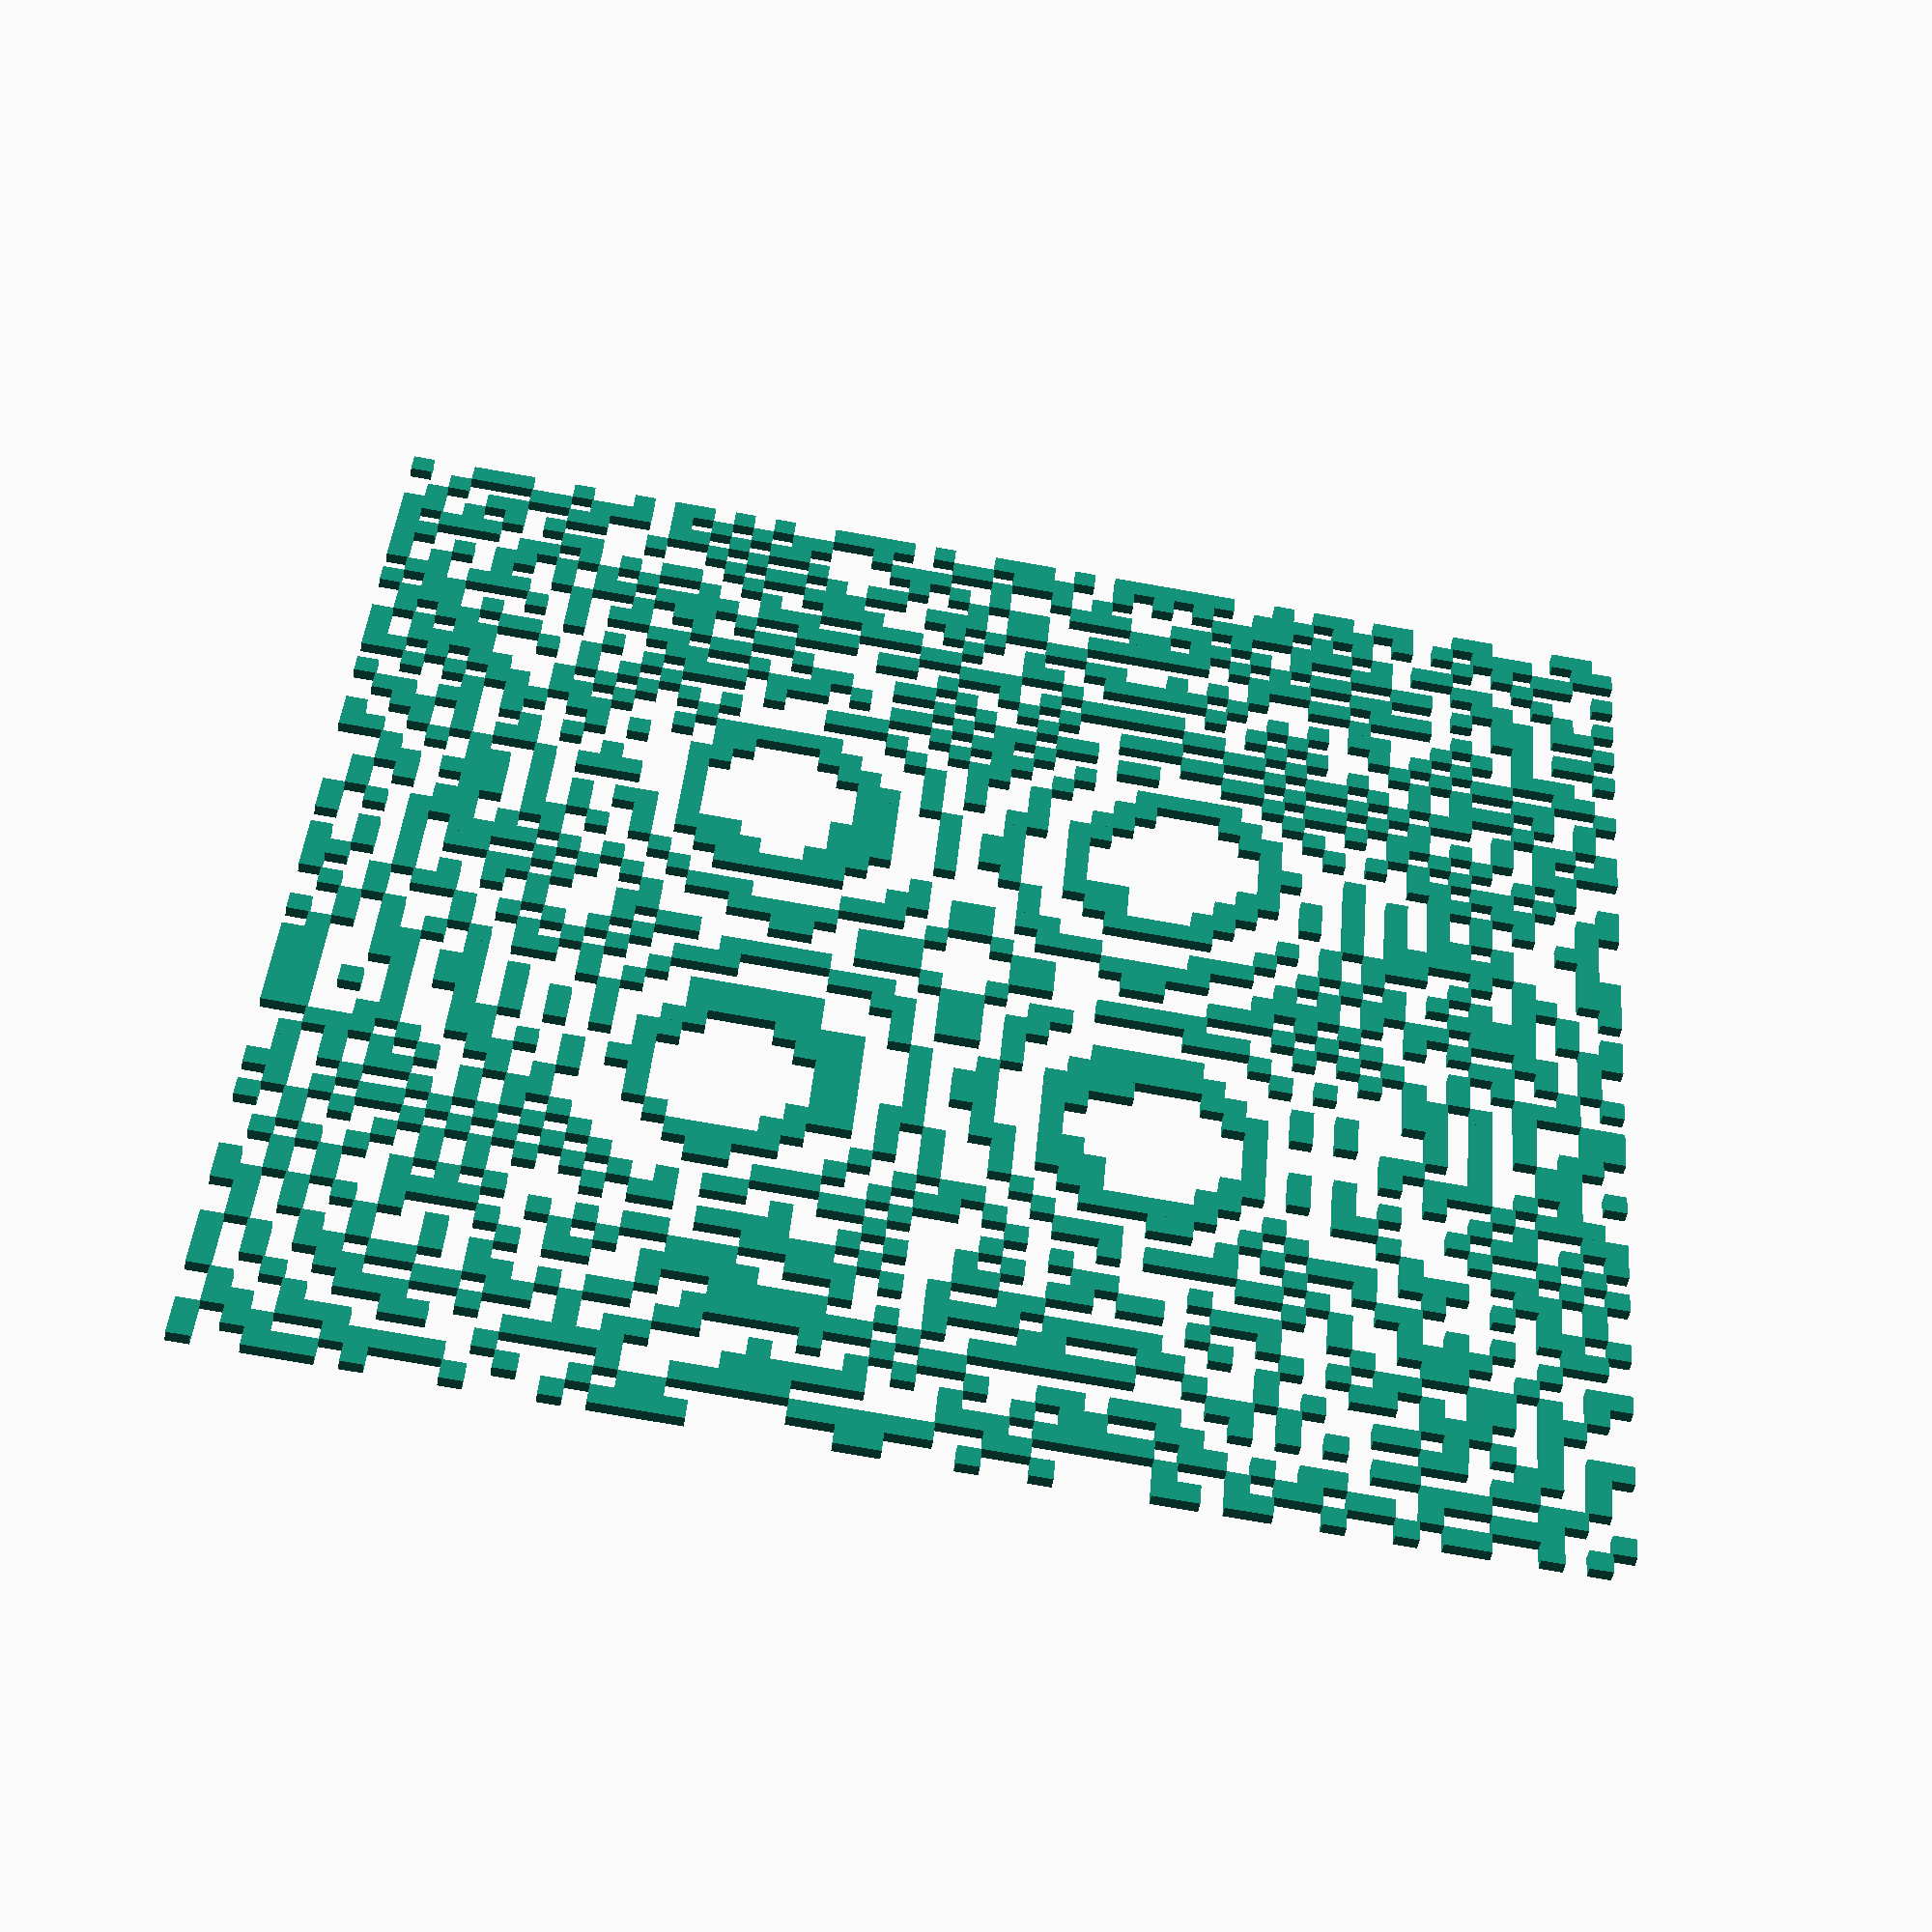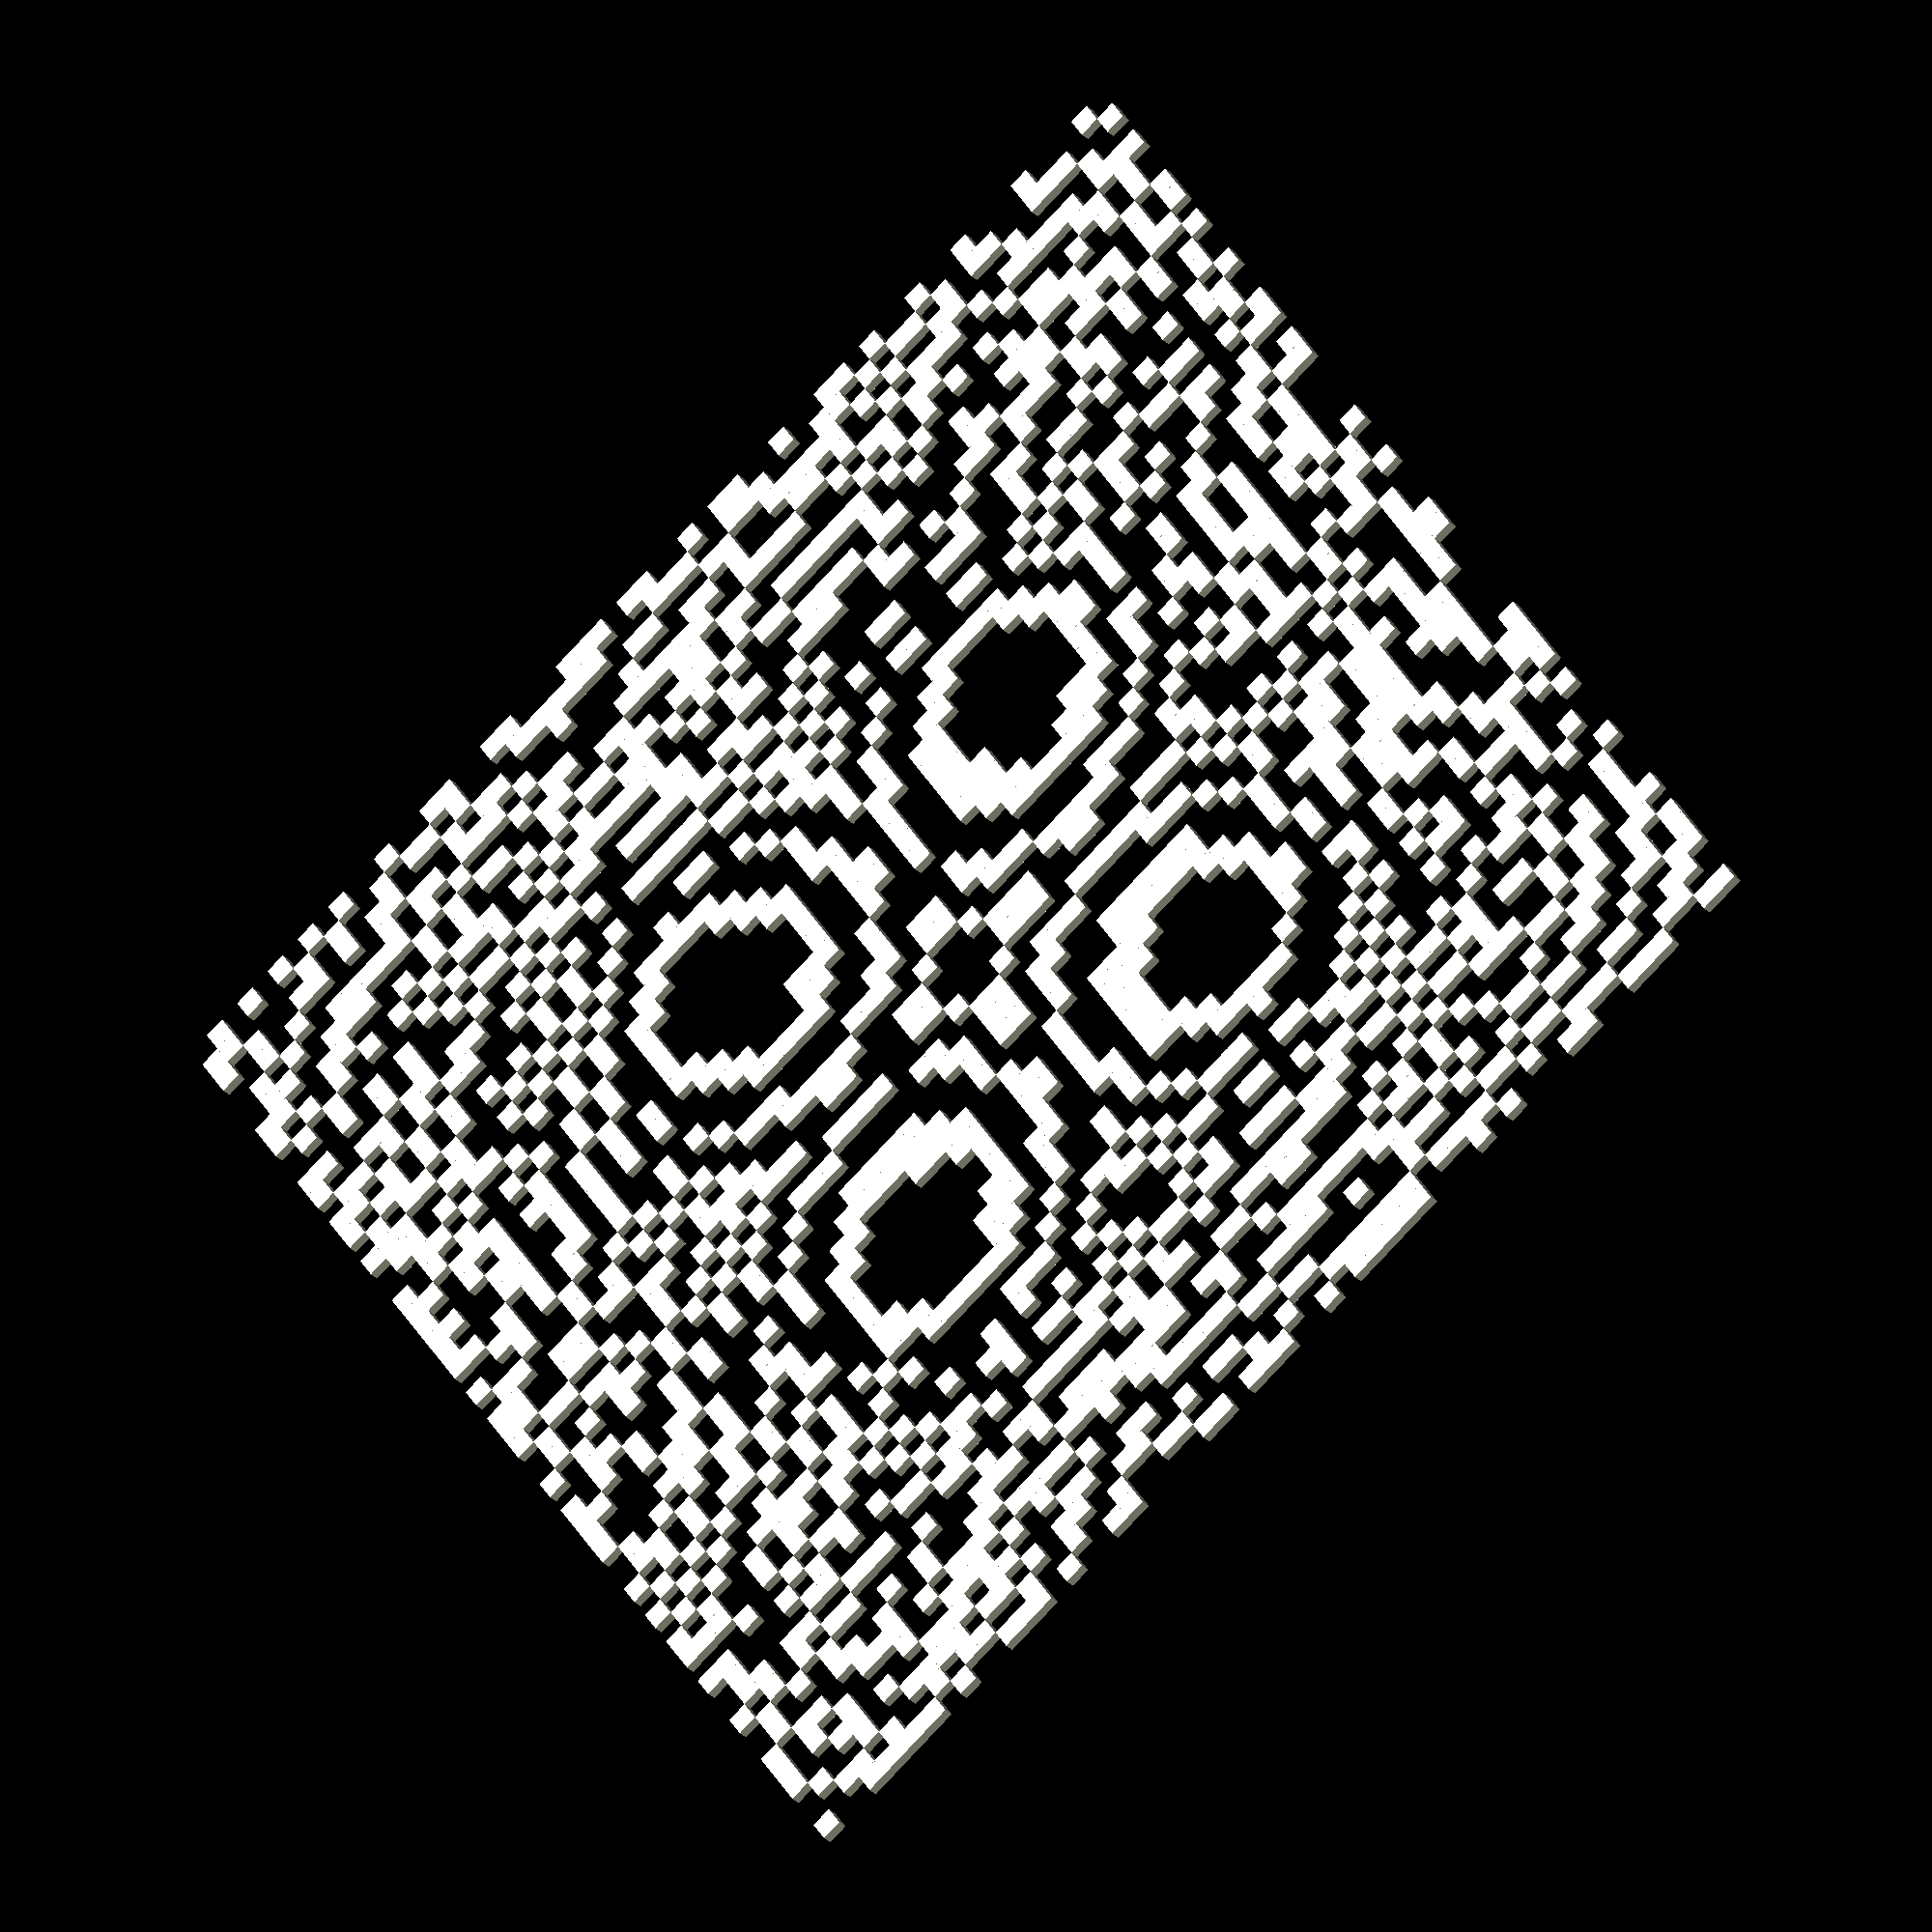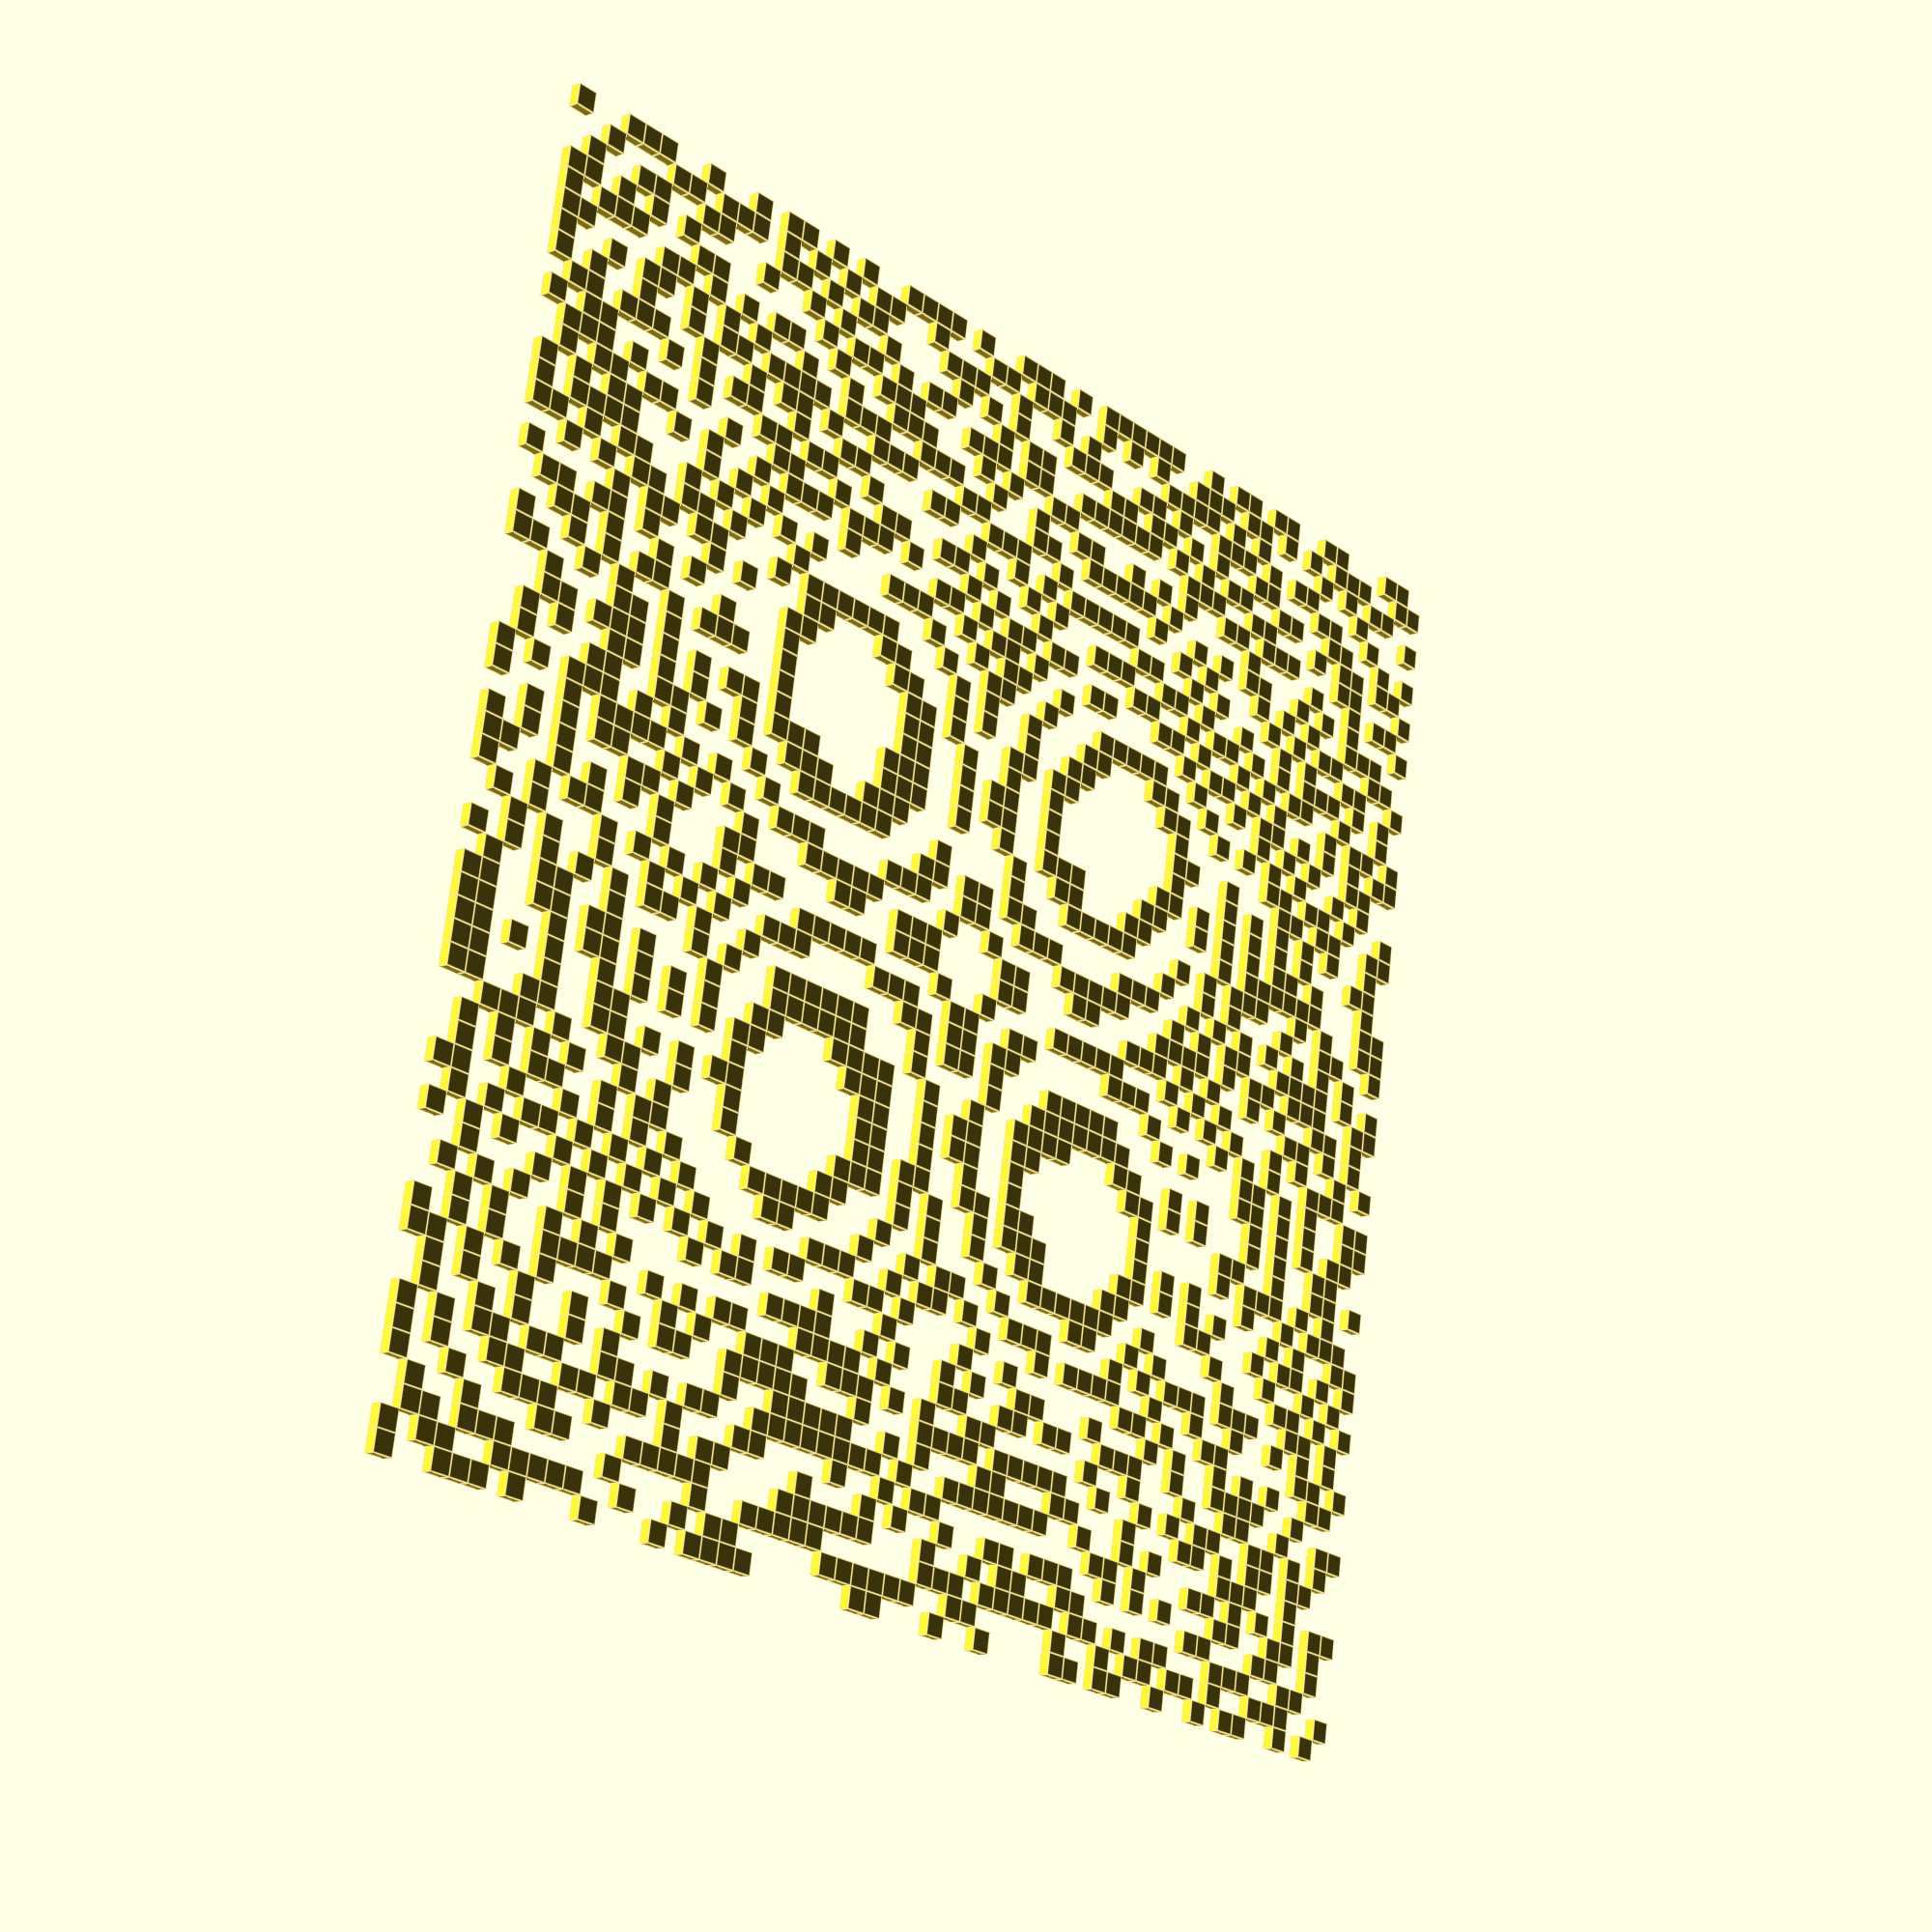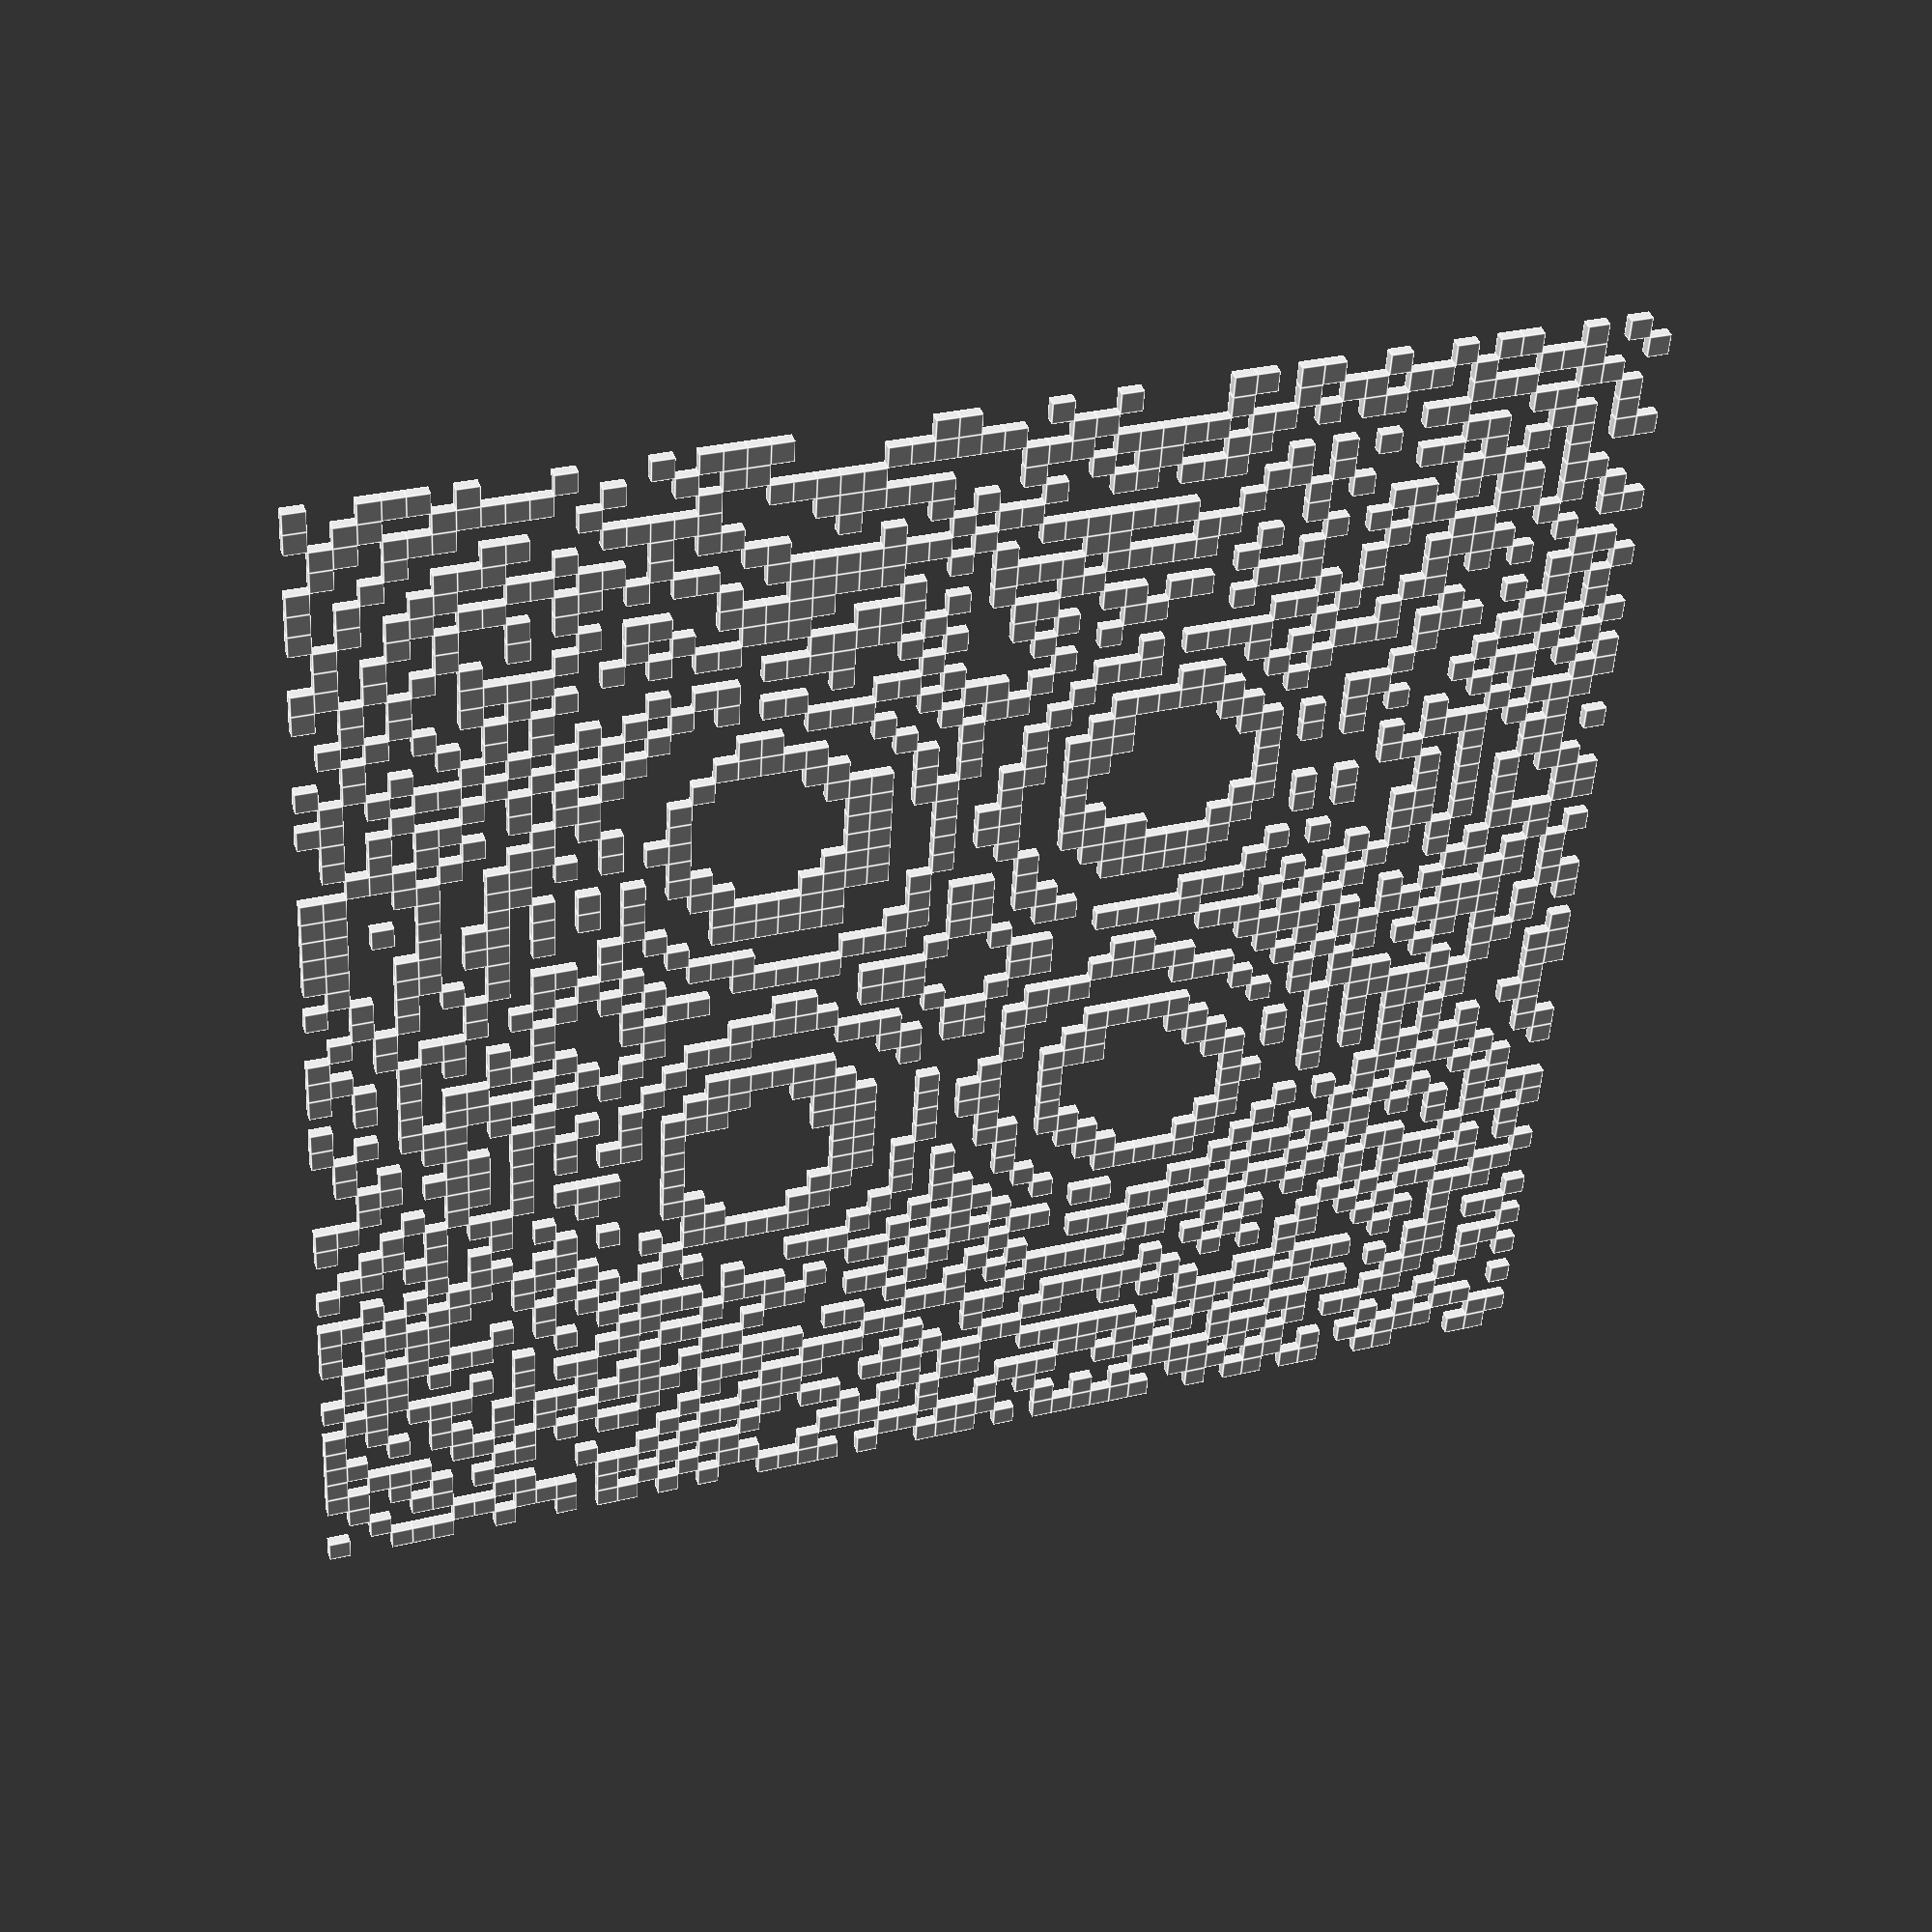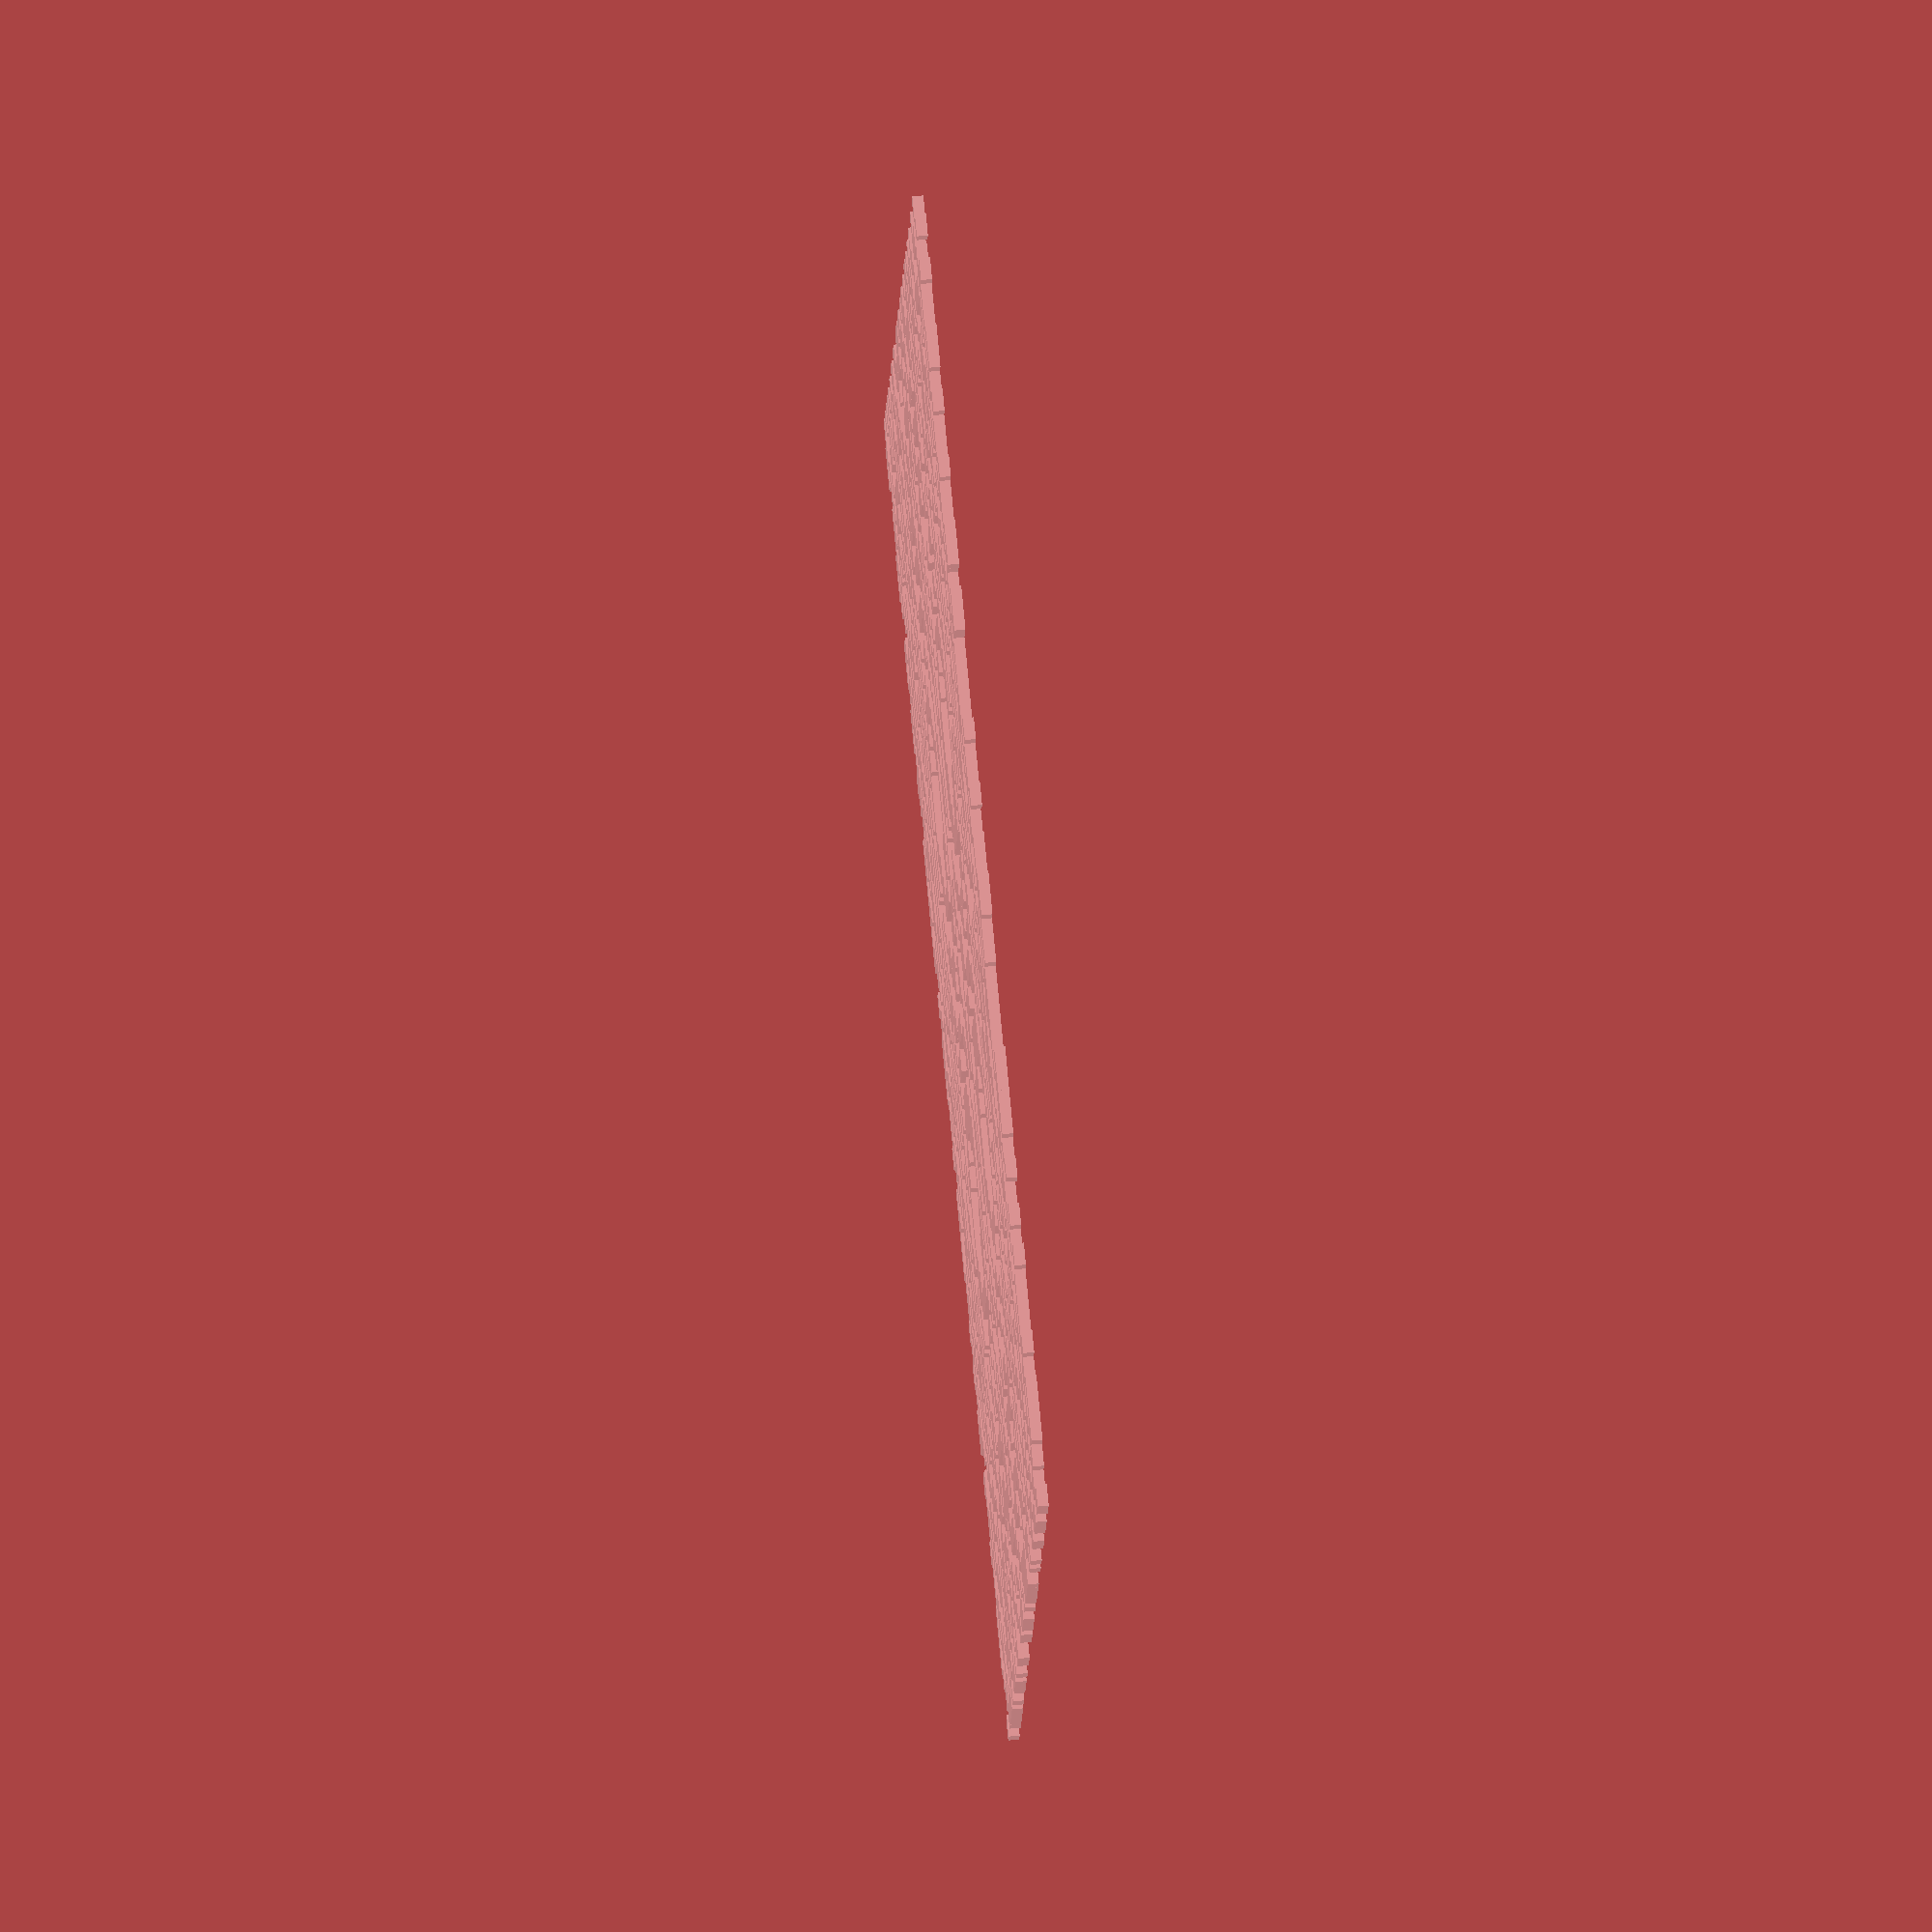
<openscad>
// Lens 1 - Agilus30 material
$fn = 20; // Resolution for curved surfaces

module agilus_voxels() {
    translate([0.00, 0.50, 0.00]) cube([0.50, 0.50, 0.25]);
    translate([0.00, 1.00, 0.00]) cube([0.50, 0.50, 0.25]);
    translate([0.00, 3.00, 0.00]) cube([0.50, 0.50, 0.25]);
    translate([0.00, 3.50, 0.00]) cube([0.50, 0.50, 0.25]);
    translate([0.00, 5.00, 0.00]) cube([0.50, 0.50, 0.25]);
    translate([0.00, 5.50, 0.00]) cube([0.50, 0.50, 0.25]);
    translate([0.00, 6.50, 0.00]) cube([0.50, 0.50, 0.25]);
    translate([0.00, 7.00, 0.00]) cube([0.50, 0.50, 0.25]);
    translate([0.00, 8.00, 0.00]) cube([0.50, 0.50, 0.25]);
    translate([0.00, 9.50, 0.00]) cube([0.50, 0.50, 0.25]);
    translate([0.00, 10.00, 0.00]) cube([0.50, 0.50, 0.25]);
    translate([0.00, 10.50, 0.00]) cube([0.50, 0.50, 0.25]);
    translate([0.00, 11.00, 0.00]) cube([0.50, 0.50, 0.25]);
    translate([0.00, 11.50, 0.00]) cube([0.50, 0.50, 0.25]);
    translate([0.00, 12.00, 0.00]) cube([0.50, 0.50, 0.25]);
    translate([0.00, 13.00, 0.00]) cube([0.50, 0.50, 0.25]);
    translate([0.00, 14.00, 0.00]) cube([0.50, 0.50, 0.25]);
    translate([0.00, 14.50, 0.00]) cube([0.50, 0.50, 0.25]);
    translate([0.00, 15.00, 0.00]) cube([0.50, 0.50, 0.25]);
    translate([0.00, 16.50, 0.00]) cube([0.50, 0.50, 0.25]);
    translate([0.00, 17.50, 0.00]) cube([0.50, 0.50, 0.25]);
    translate([0.00, 18.00, 0.00]) cube([0.50, 0.50, 0.25]);
    translate([0.00, 18.50, 0.00]) cube([0.50, 0.50, 0.25]);
    translate([0.00, 19.00, 0.00]) cube([0.50, 0.50, 0.25]);
    translate([0.00, 20.50, 0.00]) cube([0.50, 0.50, 0.25]);
    translate([0.00, 21.50, 0.00]) cube([0.50, 0.50, 0.25]);
    translate([0.00, 22.50, 0.00]) cube([0.50, 0.50, 0.25]);
    translate([0.00, 23.00, 0.00]) cube([0.50, 0.50, 0.25]);
    translate([0.00, 24.00, 0.00]) cube([0.50, 0.50, 0.25]);
    translate([0.00, 25.50, 0.00]) cube([0.50, 0.50, 0.25]);
    translate([0.00, 27.00, 0.00]) cube([0.50, 0.50, 0.25]);
    translate([0.00, 27.50, 0.00]) cube([0.50, 0.50, 0.25]);
    translate([0.00, 28.00, 0.00]) cube([0.50, 0.50, 0.25]);
    translate([0.00, 29.50, 0.00]) cube([0.50, 0.50, 0.25]);
    translate([0.50, 0.00, 0.00]) cube([0.50, 0.50, 0.25]);
    translate([0.50, 0.50, 0.00]) cube([0.50, 0.50, 0.25]);
    translate([0.50, 2.00, 0.00]) cube([0.50, 0.50, 0.25]);
    translate([0.50, 2.50, 0.00]) cube([0.50, 0.50, 0.25]);
    translate([0.50, 3.00, 0.00]) cube([0.50, 0.50, 0.25]);
    translate([0.50, 4.00, 0.00]) cube([0.50, 0.50, 0.25]);
    translate([0.50, 5.00, 0.00]) cube([0.50, 0.50, 0.25]);
    translate([0.50, 6.00, 0.00]) cube([0.50, 0.50, 0.25]);
    translate([0.50, 6.50, 0.00]) cube([0.50, 0.50, 0.25]);
    translate([0.50, 7.50, 0.00]) cube([0.50, 0.50, 0.25]);
    translate([0.50, 8.00, 0.00]) cube([0.50, 0.50, 0.25]);
    translate([0.50, 8.50, 0.00]) cube([0.50, 0.50, 0.25]);
    translate([0.50, 10.00, 0.00]) cube([0.50, 0.50, 0.25]);
    translate([0.50, 11.00, 0.00]) cube([0.50, 0.50, 0.25]);
    translate([0.50, 12.00, 0.00]) cube([0.50, 0.50, 0.25]);
    translate([0.50, 13.50, 0.00]) cube([0.50, 0.50, 0.25]);
    translate([0.50, 14.00, 0.00]) cube([0.50, 0.50, 0.25]);
    translate([0.50, 14.50, 0.00]) cube([0.50, 0.50, 0.25]);
    translate([0.50, 15.50, 0.00]) cube([0.50, 0.50, 0.25]);
    translate([0.50, 16.00, 0.00]) cube([0.50, 0.50, 0.25]);
    translate([0.50, 18.00, 0.00]) cube([0.50, 0.50, 0.25]);
    translate([0.50, 19.50, 0.00]) cube([0.50, 0.50, 0.25]);
    translate([0.50, 20.00, 0.00]) cube([0.50, 0.50, 0.25]);
    translate([0.50, 21.00, 0.00]) cube([0.50, 0.50, 0.25]);
    translate([0.50, 22.00, 0.00]) cube([0.50, 0.50, 0.25]);
    translate([0.50, 23.00, 0.00]) cube([0.50, 0.50, 0.25]);
    translate([0.50, 24.00, 0.00]) cube([0.50, 0.50, 0.25]);
    translate([0.50, 24.50, 0.00]) cube([0.50, 0.50, 0.25]);
    translate([0.50, 25.00, 0.00]) cube([0.50, 0.50, 0.25]);
    translate([0.50, 26.00, 0.00]) cube([0.50, 0.50, 0.25]);
    translate([0.50, 26.50, 0.00]) cube([0.50, 0.50, 0.25]);
    translate([0.50, 28.50, 0.00]) cube([0.50, 0.50, 0.25]);
    translate([1.00, 1.00, 0.00]) cube([0.50, 0.50, 0.25]);
    translate([1.00, 1.50, 0.00]) cube([0.50, 0.50, 0.25]);
    translate([1.00, 2.50, 0.00]) cube([0.50, 0.50, 0.25]);
    translate([1.00, 3.50, 0.00]) cube([0.50, 0.50, 0.25]);
    translate([1.00, 6.00, 0.00]) cube([0.50, 0.50, 0.25]);
    translate([1.00, 7.00, 0.00]) cube([0.50, 0.50, 0.25]);
    translate([1.00, 8.00, 0.00]) cube([0.50, 0.50, 0.25]);
    translate([1.00, 8.50, 0.00]) cube([0.50, 0.50, 0.25]);
    translate([1.00, 9.00, 0.00]) cube([0.50, 0.50, 0.25]);
    translate([1.00, 9.50, 0.00]) cube([0.50, 0.50, 0.25]);
    translate([1.00, 12.50, 0.00]) cube([0.50, 0.50, 0.25]);
    translate([1.00, 13.50, 0.00]) cube([0.50, 0.50, 0.25]);
    translate([1.00, 15.00, 0.00]) cube([0.50, 0.50, 0.25]);
    translate([1.00, 16.50, 0.00]) cube([0.50, 0.50, 0.25]);
    translate([1.00, 17.00, 0.00]) cube([0.50, 0.50, 0.25]);
    translate([1.00, 17.50, 0.00]) cube([0.50, 0.50, 0.25]);
    translate([1.00, 20.00, 0.00]) cube([0.50, 0.50, 0.25]);
    translate([1.00, 20.50, 0.00]) cube([0.50, 0.50, 0.25]);
    translate([1.00, 21.50, 0.00]) cube([0.50, 0.50, 0.25]);
    translate([1.00, 22.50, 0.00]) cube([0.50, 0.50, 0.25]);
    translate([1.00, 23.00, 0.00]) cube([0.50, 0.50, 0.25]);
    translate([1.00, 25.00, 0.00]) cube([0.50, 0.50, 0.25]);
    translate([1.00, 25.50, 0.00]) cube([0.50, 0.50, 0.25]);
    translate([1.00, 27.00, 0.00]) cube([0.50, 0.50, 0.25]);
    translate([1.00, 27.50, 0.00]) cube([0.50, 0.50, 0.25]);
    translate([1.00, 29.00, 0.00]) cube([0.50, 0.50, 0.25]);
    translate([1.50, 0.00, 0.00]) cube([0.50, 0.50, 0.25]);
    translate([1.50, 2.00, 0.00]) cube([0.50, 0.50, 0.25]);
    translate([1.50, 4.00, 0.00]) cube([0.50, 0.50, 0.25]);
    translate([1.50, 4.50, 0.00]) cube([0.50, 0.50, 0.25]);
    translate([1.50, 5.50, 0.00]) cube([0.50, 0.50, 0.25]);
    translate([1.50, 6.50, 0.00]) cube([0.50, 0.50, 0.25]);
    translate([1.50, 7.00, 0.00]) cube([0.50, 0.50, 0.25]);
    translate([1.50, 7.50, 0.00]) cube([0.50, 0.50, 0.25]);
    translate([1.50, 9.00, 0.00]) cube([0.50, 0.50, 0.25]);
    translate([1.50, 10.00, 0.00]) cube([0.50, 0.50, 0.25]);
    translate([1.50, 10.50, 0.00]) cube([0.50, 0.50, 0.25]);
    translate([1.50, 12.00, 0.00]) cube([0.50, 0.50, 0.25]);
    translate([1.50, 12.50, 0.00]) cube([0.50, 0.50, 0.25]);
    translate([1.50, 13.00, 0.00]) cube([0.50, 0.50, 0.25]);
    translate([1.50, 15.00, 0.00]) cube([0.50, 0.50, 0.25]);
    translate([1.50, 16.00, 0.00]) cube([0.50, 0.50, 0.25]);
    translate([1.50, 17.00, 0.00]) cube([0.50, 0.50, 0.25]);
    translate([1.50, 19.50, 0.00]) cube([0.50, 0.50, 0.25]);
    translate([1.50, 21.00, 0.00]) cube([0.50, 0.50, 0.25]);
    translate([1.50, 22.00, 0.00]) cube([0.50, 0.50, 0.25]);
    translate([1.50, 23.50, 0.00]) cube([0.50, 0.50, 0.25]);
    translate([1.50, 26.00, 0.00]) cube([0.50, 0.50, 0.25]);
    translate([1.50, 27.00, 0.00]) cube([0.50, 0.50, 0.25]);
    translate([1.50, 28.00, 0.00]) cube([0.50, 0.50, 0.25]);
    translate([1.50, 29.00, 0.00]) cube([0.50, 0.50, 0.25]);
    translate([1.50, 29.50, 0.00]) cube([0.50, 0.50, 0.25]);
    translate([2.00, 1.50, 0.00]) cube([0.50, 0.50, 0.25]);
    translate([2.00, 3.00, 0.00]) cube([0.50, 0.50, 0.25]);
    translate([2.00, 3.50, 0.00]) cube([0.50, 0.50, 0.25]);
    translate([2.00, 5.50, 0.00]) cube([0.50, 0.50, 0.25]);
    translate([2.00, 6.00, 0.00]) cube([0.50, 0.50, 0.25]);
    translate([2.00, 7.50, 0.00]) cube([0.50, 0.50, 0.25]);
    translate([2.00, 8.50, 0.00]) cube([0.50, 0.50, 0.25]);
    translate([2.00, 9.50, 0.00]) cube([0.50, 0.50, 0.25]);
    translate([2.00, 10.00, 0.00]) cube([0.50, 0.50, 0.25]);
    translate([2.00, 11.00, 0.00]) cube([0.50, 0.50, 0.25]);
    translate([2.00, 11.50, 0.00]) cube([0.50, 0.50, 0.25]);
    translate([2.00, 14.00, 0.00]) cube([0.50, 0.50, 0.25]);
    translate([2.00, 14.50, 0.00]) cube([0.50, 0.50, 0.25]);
    translate([2.00, 15.50, 0.00]) cube([0.50, 0.50, 0.25]);
    translate([2.00, 17.50, 0.00]) cube([0.50, 0.50, 0.25]);
    translate([2.00, 18.00, 0.00]) cube([0.50, 0.50, 0.25]);
    translate([2.00, 19.00, 0.00]) cube([0.50, 0.50, 0.25]);
    translate([2.00, 20.00, 0.00]) cube([0.50, 0.50, 0.25]);
    translate([2.00, 20.50, 0.00]) cube([0.50, 0.50, 0.25]);
    translate([2.00, 21.50, 0.00]) cube([0.50, 0.50, 0.25]);
    translate([2.00, 25.00, 0.00]) cube([0.50, 0.50, 0.25]);
    translate([2.00, 25.50, 0.00]) cube([0.50, 0.50, 0.25]);
    translate([2.00, 27.50, 0.00]) cube([0.50, 0.50, 0.25]);
    translate([2.00, 28.00, 0.00]) cube([0.50, 0.50, 0.25]);
    translate([2.00, 28.50, 0.00]) cube([0.50, 0.50, 0.25]);
    translate([2.00, 29.50, 0.00]) cube([0.50, 0.50, 0.25]);
    translate([2.50, 0.00, 0.00]) cube([0.50, 0.50, 0.25]);
    translate([2.50, 1.00, 0.00]) cube([0.50, 0.50, 0.25]);
    translate([2.50, 2.50, 0.00]) cube([0.50, 0.50, 0.25]);
    translate([2.50, 3.00, 0.00]) cube([0.50, 0.50, 0.25]);
    translate([2.50, 4.50, 0.00]) cube([0.50, 0.50, 0.25]);
    translate([2.50, 5.00, 0.00]) cube([0.50, 0.50, 0.25]);
    translate([2.50, 6.50, 0.00]) cube([0.50, 0.50, 0.25]);
    translate([2.50, 7.00, 0.00]) cube([0.50, 0.50, 0.25]);
    translate([2.50, 8.00, 0.00]) cube([0.50, 0.50, 0.25]);
    translate([2.50, 9.00, 0.00]) cube([0.50, 0.50, 0.25]);
    translate([2.50, 10.00, 0.00]) cube([0.50, 0.50, 0.25]);
    translate([2.50, 10.50, 0.00]) cube([0.50, 0.50, 0.25]);
    translate([2.50, 11.00, 0.00]) cube([0.50, 0.50, 0.25]);
    translate([2.50, 11.50, 0.00]) cube([0.50, 0.50, 0.25]);
    translate([2.50, 12.00, 0.00]) cube([0.50, 0.50, 0.25]);
    translate([2.50, 12.50, 0.00]) cube([0.50, 0.50, 0.25]);
    translate([2.50, 14.00, 0.00]) cube([0.50, 0.50, 0.25]);
    translate([2.50, 14.50, 0.00]) cube([0.50, 0.50, 0.25]);
    translate([2.50, 15.50, 0.00]) cube([0.50, 0.50, 0.25]);
    translate([2.50, 16.00, 0.00]) cube([0.50, 0.50, 0.25]);
    translate([2.50, 16.50, 0.00]) cube([0.50, 0.50, 0.25]);
    translate([2.50, 18.50, 0.00]) cube([0.50, 0.50, 0.25]);
    translate([2.50, 19.00, 0.00]) cube([0.50, 0.50, 0.25]);
    translate([2.50, 19.50, 0.00]) cube([0.50, 0.50, 0.25]);
    translate([2.50, 21.00, 0.00]) cube([0.50, 0.50, 0.25]);
    translate([2.50, 22.50, 0.00]) cube([0.50, 0.50, 0.25]);
    translate([2.50, 23.00, 0.00]) cube([0.50, 0.50, 0.25]);
    translate([2.50, 24.00, 0.00]) cube([0.50, 0.50, 0.25]);
    translate([2.50, 25.00, 0.00]) cube([0.50, 0.50, 0.25]);
    translate([2.50, 26.00, 0.00]) cube([0.50, 0.50, 0.25]);
    translate([2.50, 26.50, 0.00]) cube([0.50, 0.50, 0.25]);
    translate([2.50, 29.00, 0.00]) cube([0.50, 0.50, 0.25]);
    translate([2.50, 29.50, 0.00]) cube([0.50, 0.50, 0.25]);
    translate([3.00, 0.50, 0.00]) cube([0.50, 0.50, 0.25]);
    translate([3.00, 1.00, 0.00]) cube([0.50, 0.50, 0.25]);
    translate([3.00, 2.00, 0.00]) cube([0.50, 0.50, 0.25]);
    translate([3.00, 2.50, 0.00]) cube([0.50, 0.50, 0.25]);
    translate([3.00, 3.50, 0.00]) cube([0.50, 0.50, 0.25]);
    translate([3.00, 5.50, 0.00]) cube([0.50, 0.50, 0.25]);
    translate([3.00, 6.00, 0.00]) cube([0.50, 0.50, 0.25]);
    translate([3.00, 7.50, 0.00]) cube([0.50, 0.50, 0.25]);
    translate([3.00, 8.00, 0.00]) cube([0.50, 0.50, 0.25]);
    translate([3.00, 8.50, 0.00]) cube([0.50, 0.50, 0.25]);
    translate([3.00, 13.00, 0.00]) cube([0.50, 0.50, 0.25]);
    translate([3.00, 13.50, 0.00]) cube([0.50, 0.50, 0.25]);
    translate([3.00, 15.00, 0.00]) cube([0.50, 0.50, 0.25]);
    translate([3.00, 16.00, 0.00]) cube([0.50, 0.50, 0.25]);
    translate([3.00, 18.00, 0.00]) cube([0.50, 0.50, 0.25]);
    translate([3.00, 18.50, 0.00]) cube([0.50, 0.50, 0.25]);
    translate([3.00, 19.00, 0.00]) cube([0.50, 0.50, 0.25]);
    translate([3.00, 20.50, 0.00]) cube([0.50, 0.50, 0.25]);
    translate([3.00, 22.00, 0.00]) cube([0.50, 0.50, 0.25]);
    translate([3.00, 23.50, 0.00]) cube([0.50, 0.50, 0.25]);
    translate([3.00, 24.50, 0.00]) cube([0.50, 0.50, 0.25]);
    translate([3.00, 25.50, 0.00]) cube([0.50, 0.50, 0.25]);
    translate([3.00, 26.50, 0.00]) cube([0.50, 0.50, 0.25]);
    translate([3.00, 27.00, 0.00]) cube([0.50, 0.50, 0.25]);
    translate([3.00, 28.00, 0.00]) cube([0.50, 0.50, 0.25]);
    translate([3.00, 29.50, 0.00]) cube([0.50, 0.50, 0.25]);
    translate([3.50, 0.00, 0.00]) cube([0.50, 0.50, 0.25]);
    translate([3.50, 2.00, 0.00]) cube([0.50, 0.50, 0.25]);
    translate([3.50, 2.50, 0.00]) cube([0.50, 0.50, 0.25]);
    translate([3.50, 4.50, 0.00]) cube([0.50, 0.50, 0.25]);
    translate([3.50, 5.00, 0.00]) cube([0.50, 0.50, 0.25]);
    translate([3.50, 5.50, 0.00]) cube([0.50, 0.50, 0.25]);
    translate([3.50, 6.50, 0.00]) cube([0.50, 0.50, 0.25]);
    translate([3.50, 7.00, 0.00]) cube([0.50, 0.50, 0.25]);
    translate([3.50, 8.50, 0.00]) cube([0.50, 0.50, 0.25]);
    translate([3.50, 9.50, 0.00]) cube([0.50, 0.50, 0.25]);
    translate([3.50, 10.50, 0.00]) cube([0.50, 0.50, 0.25]);
    translate([3.50, 12.00, 0.00]) cube([0.50, 0.50, 0.25]);
    translate([3.50, 12.50, 0.00]) cube([0.50, 0.50, 0.25]);
    translate([3.50, 14.00, 0.00]) cube([0.50, 0.50, 0.25]);
    translate([3.50, 15.50, 0.00]) cube([0.50, 0.50, 0.25]);
    translate([3.50, 17.00, 0.00]) cube([0.50, 0.50, 0.25]);
    translate([3.50, 17.50, 0.00]) cube([0.50, 0.50, 0.25]);
    translate([3.50, 18.00, 0.00]) cube([0.50, 0.50, 0.25]);
    translate([3.50, 19.50, 0.00]) cube([0.50, 0.50, 0.25]);
    translate([3.50, 20.00, 0.00]) cube([0.50, 0.50, 0.25]);
    translate([3.50, 20.50, 0.00]) cube([0.50, 0.50, 0.25]);
    translate([3.50, 21.50, 0.00]) cube([0.50, 0.50, 0.25]);
    translate([3.50, 22.00, 0.00]) cube([0.50, 0.50, 0.25]);
    translate([3.50, 22.50, 0.00]) cube([0.50, 0.50, 0.25]);
    translate([3.50, 23.00, 0.00]) cube([0.50, 0.50, 0.25]);
    translate([3.50, 24.00, 0.00]) cube([0.50, 0.50, 0.25]);
    translate([3.50, 24.50, 0.00]) cube([0.50, 0.50, 0.25]);
    translate([3.50, 25.50, 0.00]) cube([0.50, 0.50, 0.25]);
    translate([3.50, 27.00, 0.00]) cube([0.50, 0.50, 0.25]);
    translate([3.50, 28.50, 0.00]) cube([0.50, 0.50, 0.25]);
    translate([3.50, 29.50, 0.00]) cube([0.50, 0.50, 0.25]);
    translate([4.00, 0.50, 0.00]) cube([0.50, 0.50, 0.25]);
    translate([4.00, 1.00, 0.00]) cube([0.50, 0.50, 0.25]);
    translate([4.00, 2.00, 0.00]) cube([0.50, 0.50, 0.25]);
    translate([4.00, 3.50, 0.00]) cube([0.50, 0.50, 0.25]);
    translate([4.00, 6.00, 0.00]) cube([0.50, 0.50, 0.25]);
    translate([4.00, 9.00, 0.00]) cube([0.50, 0.50, 0.25]);
    translate([4.00, 10.00, 0.00]) cube([0.50, 0.50, 0.25]);
    translate([4.00, 10.50, 0.00]) cube([0.50, 0.50, 0.25]);
    translate([4.00, 11.00, 0.00]) cube([0.50, 0.50, 0.25]);
    translate([4.00, 11.50, 0.00]) cube([0.50, 0.50, 0.25]);
    translate([4.00, 12.00, 0.00]) cube([0.50, 0.50, 0.25]);
    translate([4.00, 13.50, 0.00]) cube([0.50, 0.50, 0.25]);
    translate([4.00, 14.00, 0.00]) cube([0.50, 0.50, 0.25]);
    translate([4.00, 16.00, 0.00]) cube([0.50, 0.50, 0.25]);
    translate([4.00, 16.50, 0.00]) cube([0.50, 0.50, 0.25]);
    translate([4.00, 18.50, 0.00]) cube([0.50, 0.50, 0.25]);
    translate([4.00, 19.00, 0.00]) cube([0.50, 0.50, 0.25]);
    translate([4.00, 19.50, 0.00]) cube([0.50, 0.50, 0.25]);
    translate([4.00, 21.00, 0.00]) cube([0.50, 0.50, 0.25]);
    translate([4.00, 22.00, 0.00]) cube([0.50, 0.50, 0.25]);
    translate([4.00, 22.50, 0.00]) cube([0.50, 0.50, 0.25]);
    translate([4.00, 23.50, 0.00]) cube([0.50, 0.50, 0.25]);
    translate([4.00, 25.00, 0.00]) cube([0.50, 0.50, 0.25]);
    translate([4.00, 26.50, 0.00]) cube([0.50, 0.50, 0.25]);
    translate([4.00, 27.00, 0.00]) cube([0.50, 0.50, 0.25]);
    translate([4.00, 27.50, 0.00]) cube([0.50, 0.50, 0.25]);
    translate([4.00, 28.50, 0.00]) cube([0.50, 0.50, 0.25]);
    translate([4.00, 29.00, 0.00]) cube([0.50, 0.50, 0.25]);
    translate([4.50, 0.00, 0.00]) cube([0.50, 0.50, 0.25]);
    translate([4.50, 2.00, 0.00]) cube([0.50, 0.50, 0.25]);
    translate([4.50, 3.00, 0.00]) cube([0.50, 0.50, 0.25]);
    translate([4.50, 4.00, 0.00]) cube([0.50, 0.50, 0.25]);
    translate([4.50, 5.50, 0.00]) cube([0.50, 0.50, 0.25]);
    translate([4.50, 6.00, 0.00]) cube([0.50, 0.50, 0.25]);
    translate([4.50, 7.00, 0.00]) cube([0.50, 0.50, 0.25]);
    translate([4.50, 8.00, 0.00]) cube([0.50, 0.50, 0.25]);
    translate([4.50, 9.50, 0.00]) cube([0.50, 0.50, 0.25]);
    translate([4.50, 13.00, 0.00]) cube([0.50, 0.50, 0.25]);
    translate([4.50, 14.50, 0.00]) cube([0.50, 0.50, 0.25]);
    translate([4.50, 15.00, 0.00]) cube([0.50, 0.50, 0.25]);
    translate([4.50, 15.50, 0.00]) cube([0.50, 0.50, 0.25]);
    translate([4.50, 17.00, 0.00]) cube([0.50, 0.50, 0.25]);
    translate([4.50, 17.50, 0.00]) cube([0.50, 0.50, 0.25]);
    translate([4.50, 20.00, 0.00]) cube([0.50, 0.50, 0.25]);
    translate([4.50, 20.50, 0.00]) cube([0.50, 0.50, 0.25]);
    translate([4.50, 22.00, 0.00]) cube([0.50, 0.50, 0.25]);
    translate([4.50, 23.50, 0.00]) cube([0.50, 0.50, 0.25]);
    translate([4.50, 24.00, 0.00]) cube([0.50, 0.50, 0.25]);
    translate([4.50, 25.00, 0.00]) cube([0.50, 0.50, 0.25]);
    translate([4.50, 26.00, 0.00]) cube([0.50, 0.50, 0.25]);
    translate([4.50, 28.00, 0.00]) cube([0.50, 0.50, 0.25]);
    translate([4.50, 28.50, 0.00]) cube([0.50, 0.50, 0.25]);
    translate([4.50, 29.50, 0.00]) cube([0.50, 0.50, 0.25]);
    translate([5.00, 1.00, 0.00]) cube([0.50, 0.50, 0.25]);
    translate([5.00, 1.50, 0.00]) cube([0.50, 0.50, 0.25]);
    translate([5.00, 2.00, 0.00]) cube([0.50, 0.50, 0.25]);
    translate([5.00, 3.50, 0.00]) cube([0.50, 0.50, 0.25]);
    translate([5.00, 4.50, 0.00]) cube([0.50, 0.50, 0.25]);
    translate([5.00, 5.50, 0.00]) cube([0.50, 0.50, 0.25]);
    translate([5.00, 7.50, 0.00]) cube([0.50, 0.50, 0.25]);
    translate([5.00, 8.50, 0.00]) cube([0.50, 0.50, 0.25]);
    translate([5.00, 10.50, 0.00]) cube([0.50, 0.50, 0.25]);
    translate([5.00, 11.00, 0.00]) cube([0.50, 0.50, 0.25]);
    translate([5.00, 11.50, 0.00]) cube([0.50, 0.50, 0.25]);
    translate([5.00, 12.00, 0.00]) cube([0.50, 0.50, 0.25]);
    translate([5.00, 12.50, 0.00]) cube([0.50, 0.50, 0.25]);
    translate([5.00, 13.50, 0.00]) cube([0.50, 0.50, 0.25]);
    translate([5.00, 14.50, 0.00]) cube([0.50, 0.50, 0.25]);
    translate([5.00, 16.00, 0.00]) cube([0.50, 0.50, 0.25]);
    translate([5.00, 19.50, 0.00]) cube([0.50, 0.50, 0.25]);
    translate([5.00, 21.00, 0.00]) cube([0.50, 0.50, 0.25]);
    translate([5.00, 21.50, 0.00]) cube([0.50, 0.50, 0.25]);
    translate([5.00, 22.50, 0.00]) cube([0.50, 0.50, 0.25]);
    translate([5.00, 23.00, 0.00]) cube([0.50, 0.50, 0.25]);
    translate([5.00, 25.00, 0.00]) cube([0.50, 0.50, 0.25]);
    translate([5.00, 27.00, 0.00]) cube([0.50, 0.50, 0.25]);
    translate([5.00, 28.00, 0.00]) cube([0.50, 0.50, 0.25]);
    translate([5.00, 28.50, 0.00]) cube([0.50, 0.50, 0.25]);
    translate([5.00, 29.00, 0.00]) cube([0.50, 0.50, 0.25]);
    translate([5.50, 0.50, 0.00]) cube([0.50, 0.50, 0.25]);
    translate([5.50, 1.00, 0.00]) cube([0.50, 0.50, 0.25]);
    translate([5.50, 2.50, 0.00]) cube([0.50, 0.50, 0.25]);
    translate([5.50, 3.00, 0.00]) cube([0.50, 0.50, 0.25]);
    translate([5.50, 4.00, 0.00]) cube([0.50, 0.50, 0.25]);
    translate([5.50, 5.00, 0.00]) cube([0.50, 0.50, 0.25]);
    translate([5.50, 7.00, 0.00]) cube([0.50, 0.50, 0.25]);
    translate([5.50, 8.00, 0.00]) cube([0.50, 0.50, 0.25]);
    translate([5.50, 9.50, 0.00]) cube([0.50, 0.50, 0.25]);
    translate([5.50, 10.00, 0.00]) cube([0.50, 0.50, 0.25]);
    translate([5.50, 13.00, 0.00]) cube([0.50, 0.50, 0.25]);
    translate([5.50, 14.00, 0.00]) cube([0.50, 0.50, 0.25]);
    translate([5.50, 15.50, 0.00]) cube([0.50, 0.50, 0.25]);
    translate([5.50, 16.50, 0.00]) cube([0.50, 0.50, 0.25]);
    translate([5.50, 17.00, 0.00]) cube([0.50, 0.50, 0.25]);
    translate([5.50, 18.50, 0.00]) cube([0.50, 0.50, 0.25]);
    translate([5.50, 19.00, 0.00]) cube([0.50, 0.50, 0.25]);
    translate([5.50, 20.50, 0.00]) cube([0.50, 0.50, 0.25]);
    translate([5.50, 22.00, 0.00]) cube([0.50, 0.50, 0.25]);
    translate([5.50, 22.50, 0.00]) cube([0.50, 0.50, 0.25]);
    translate([5.50, 24.00, 0.00]) cube([0.50, 0.50, 0.25]);
    translate([5.50, 26.00, 0.00]) cube([0.50, 0.50, 0.25]);
    translate([5.50, 26.50, 0.00]) cube([0.50, 0.50, 0.25]);
    translate([5.50, 27.50, 0.00]) cube([0.50, 0.50, 0.25]);
    translate([5.50, 28.00, 0.00]) cube([0.50, 0.50, 0.25]);
    translate([5.50, 29.00, 0.00]) cube([0.50, 0.50, 0.25]);
    translate([6.00, 0.00, 0.00]) cube([0.50, 0.50, 0.25]);
    translate([6.00, 1.50, 0.00]) cube([0.50, 0.50, 0.25]);
    translate([6.00, 2.00, 0.00]) cube([0.50, 0.50, 0.25]);
    translate([6.00, 3.50, 0.00]) cube([0.50, 0.50, 0.25]);
    translate([6.00, 4.50, 0.00]) cube([0.50, 0.50, 0.25]);
    translate([6.00, 6.00, 0.00]) cube([0.50, 0.50, 0.25]);
    translate([6.00, 7.50, 0.00]) cube([0.50, 0.50, 0.25]);
    translate([6.00, 8.50, 0.00]) cube([0.50, 0.50, 0.25]);
    translate([6.00, 9.00, 0.00]) cube([0.50, 0.50, 0.25]);
    translate([6.00, 10.50, 0.00]) cube([0.50, 0.50, 0.25]);
    translate([6.00, 11.00, 0.00]) cube([0.50, 0.50, 0.25]);
    translate([6.00, 11.50, 0.00]) cube([0.50, 0.50, 0.25]);
    translate([6.00, 13.50, 0.00]) cube([0.50, 0.50, 0.25]);
    translate([6.00, 15.00, 0.00]) cube([0.50, 0.50, 0.25]);
    translate([6.00, 16.00, 0.00]) cube([0.50, 0.50, 0.25]);
    translate([6.00, 18.00, 0.00]) cube([0.50, 0.50, 0.25]);
    translate([6.00, 19.00, 0.00]) cube([0.50, 0.50, 0.25]);
    translate([6.00, 19.50, 0.00]) cube([0.50, 0.50, 0.25]);
    translate([6.00, 20.00, 0.00]) cube([0.50, 0.50, 0.25]);
    translate([6.00, 21.00, 0.00]) cube([0.50, 0.50, 0.25]);
    translate([6.00, 21.50, 0.00]) cube([0.50, 0.50, 0.25]);
    translate([6.00, 22.00, 0.00]) cube([0.50, 0.50, 0.25]);
    translate([6.00, 23.00, 0.00]) cube([0.50, 0.50, 0.25]);
    translate([6.00, 24.50, 0.00]) cube([0.50, 0.50, 0.25]);
    translate([6.00, 25.50, 0.00]) cube([0.50, 0.50, 0.25]);
    translate([6.00, 27.00, 0.00]) cube([0.50, 0.50, 0.25]);
    translate([6.00, 27.50, 0.00]) cube([0.50, 0.50, 0.25]);
    translate([6.00, 28.50, 0.00]) cube([0.50, 0.50, 0.25]);
    translate([6.00, 29.50, 0.00]) cube([0.50, 0.50, 0.25]);
    translate([6.50, 0.50, 0.00]) cube([0.50, 0.50, 0.25]);
    translate([6.50, 1.50, 0.00]) cube([0.50, 0.50, 0.25]);
    translate([6.50, 2.50, 0.00]) cube([0.50, 0.50, 0.25]);
    translate([6.50, 3.00, 0.00]) cube([0.50, 0.50, 0.25]);
    translate([6.50, 3.50, 0.00]) cube([0.50, 0.50, 0.25]);
    translate([6.50, 4.50, 0.00]) cube([0.50, 0.50, 0.25]);
    translate([6.50, 5.50, 0.00]) cube([0.50, 0.50, 0.25]);
    translate([6.50, 6.50, 0.00]) cube([0.50, 0.50, 0.25]);
    translate([6.50, 7.00, 0.00]) cube([0.50, 0.50, 0.25]);
    translate([6.50, 8.00, 0.00]) cube([0.50, 0.50, 0.25]);
    translate([6.50, 9.50, 0.00]) cube([0.50, 0.50, 0.25]);
    translate([6.50, 10.00, 0.00]) cube([0.50, 0.50, 0.25]);
    translate([6.50, 12.50, 0.00]) cube([0.50, 0.50, 0.25]);
    translate([6.50, 13.00, 0.00]) cube([0.50, 0.50, 0.25]);
    translate([6.50, 14.00, 0.00]) cube([0.50, 0.50, 0.25]);
    translate([6.50, 14.50, 0.00]) cube([0.50, 0.50, 0.25]);
    translate([6.50, 15.50, 0.00]) cube([0.50, 0.50, 0.25]);
    translate([6.50, 16.50, 0.00]) cube([0.50, 0.50, 0.25]);
    translate([6.50, 17.00, 0.00]) cube([0.50, 0.50, 0.25]);
    translate([6.50, 20.00, 0.00]) cube([0.50, 0.50, 0.25]);
    translate([6.50, 22.50, 0.00]) cube([0.50, 0.50, 0.25]);
    translate([6.50, 23.50, 0.00]) cube([0.50, 0.50, 0.25]);
    translate([6.50, 24.50, 0.00]) cube([0.50, 0.50, 0.25]);
    translate([6.50, 27.00, 0.00]) cube([0.50, 0.50, 0.25]);
    translate([6.50, 27.50, 0.00]) cube([0.50, 0.50, 0.25]);
    translate([6.50, 28.00, 0.00]) cube([0.50, 0.50, 0.25]);
    translate([6.50, 28.50, 0.00]) cube([0.50, 0.50, 0.25]);
    translate([6.50, 29.50, 0.00]) cube([0.50, 0.50, 0.25]);
    translate([7.00, 0.50, 0.00]) cube([0.50, 0.50, 0.25]);
    translate([7.00, 2.00, 0.00]) cube([0.50, 0.50, 0.25]);
    translate([7.00, 3.50, 0.00]) cube([0.50, 0.50, 0.25]);
    translate([7.00, 4.00, 0.00]) cube([0.50, 0.50, 0.25]);
    translate([7.00, 5.00, 0.00]) cube([0.50, 0.50, 0.25]);
    translate([7.00, 6.00, 0.00]) cube([0.50, 0.50, 0.25]);
    translate([7.00, 7.50, 0.00]) cube([0.50, 0.50, 0.25]);
    translate([7.00, 8.50, 0.00]) cube([0.50, 0.50, 0.25]);
    translate([7.00, 9.00, 0.00]) cube([0.50, 0.50, 0.25]);
    translate([7.00, 11.00, 0.00]) cube([0.50, 0.50, 0.25]);
    translate([7.00, 11.50, 0.00]) cube([0.50, 0.50, 0.25]);
    translate([7.00, 13.50, 0.00]) cube([0.50, 0.50, 0.25]);
    translate([7.00, 14.50, 0.00]) cube([0.50, 0.50, 0.25]);
    translate([7.00, 15.00, 0.00]) cube([0.50, 0.50, 0.25]);
    translate([7.00, 16.00, 0.00]) cube([0.50, 0.50, 0.25]);
    translate([7.00, 17.50, 0.00]) cube([0.50, 0.50, 0.25]);
    translate([7.00, 18.00, 0.00]) cube([0.50, 0.50, 0.25]);
    translate([7.00, 18.50, 0.00]) cube([0.50, 0.50, 0.25]);
    translate([7.00, 21.00, 0.00]) cube([0.50, 0.50, 0.25]);
    translate([7.00, 22.00, 0.00]) cube([0.50, 0.50, 0.25]);
    translate([7.00, 23.00, 0.00]) cube([0.50, 0.50, 0.25]);
    translate([7.00, 24.00, 0.00]) cube([0.50, 0.50, 0.25]);
    translate([7.00, 25.00, 0.00]) cube([0.50, 0.50, 0.25]);
    translate([7.00, 26.50, 0.00]) cube([0.50, 0.50, 0.25]);
    translate([7.00, 27.00, 0.00]) cube([0.50, 0.50, 0.25]);
    translate([7.00, 28.00, 0.00]) cube([0.50, 0.50, 0.25]);
    translate([7.00, 29.00, 0.00]) cube([0.50, 0.50, 0.25]);
    translate([7.00, 29.50, 0.00]) cube([0.50, 0.50, 0.25]);
    translate([7.50, 0.00, 0.00]) cube([0.50, 0.50, 0.25]);
    translate([7.50, 1.00, 0.00]) cube([0.50, 0.50, 0.25]);
    translate([7.50, 1.50, 0.00]) cube([0.50, 0.50, 0.25]);
    translate([7.50, 2.50, 0.00]) cube([0.50, 0.50, 0.25]);
    translate([7.50, 4.50, 0.00]) cube([0.50, 0.50, 0.25]);
    translate([7.50, 5.50, 0.00]) cube([0.50, 0.50, 0.25]);
    translate([7.50, 6.50, 0.00]) cube([0.50, 0.50, 0.25]);
    translate([7.50, 7.00, 0.00]) cube([0.50, 0.50, 0.25]);
    translate([7.50, 8.00, 0.00]) cube([0.50, 0.50, 0.25]);
    translate([7.50, 12.50, 0.00]) cube([0.50, 0.50, 0.25]);
    translate([7.50, 14.00, 0.00]) cube([0.50, 0.50, 0.25]);
    translate([7.50, 14.50, 0.00]) cube([0.50, 0.50, 0.25]);
    translate([7.50, 15.50, 0.00]) cube([0.50, 0.50, 0.25]);
    translate([7.50, 17.00, 0.00]) cube([0.50, 0.50, 0.25]);
    translate([7.50, 21.50, 0.00]) cube([0.50, 0.50, 0.25]);
    translate([7.50, 23.50, 0.00]) cube([0.50, 0.50, 0.25]);
    translate([7.50, 24.50, 0.00]) cube([0.50, 0.50, 0.25]);
    translate([7.50, 25.00, 0.00]) cube([0.50, 0.50, 0.25]);
    translate([7.50, 26.00, 0.00]) cube([0.50, 0.50, 0.25]);
    translate([7.50, 26.50, 0.00]) cube([0.50, 0.50, 0.25]);
    translate([7.50, 27.50, 0.00]) cube([0.50, 0.50, 0.25]);
    translate([7.50, 28.50, 0.00]) cube([0.50, 0.50, 0.25]);
    translate([8.00, 0.00, 0.00]) cube([0.50, 0.50, 0.25]);
    translate([8.00, 0.50, 0.00]) cube([0.50, 0.50, 0.25]);
    translate([8.00, 1.50, 0.00]) cube([0.50, 0.50, 0.25]);
    translate([8.00, 2.50, 0.00]) cube([0.50, 0.50, 0.25]);
    translate([8.00, 3.50, 0.00]) cube([0.50, 0.50, 0.25]);
    translate([8.00, 4.50, 0.00]) cube([0.50, 0.50, 0.25]);
    translate([8.00, 5.00, 0.00]) cube([0.50, 0.50, 0.25]);
    translate([8.00, 6.00, 0.00]) cube([0.50, 0.50, 0.25]);
    translate([8.00, 7.50, 0.00]) cube([0.50, 0.50, 0.25]);
    translate([8.00, 9.00, 0.00]) cube([0.50, 0.50, 0.25]);
    translate([8.00, 9.50, 0.00]) cube([0.50, 0.50, 0.25]);
    translate([8.00, 10.00, 0.00]) cube([0.50, 0.50, 0.25]);
    translate([8.00, 10.50, 0.00]) cube([0.50, 0.50, 0.25]);
    translate([8.00, 11.00, 0.00]) cube([0.50, 0.50, 0.25]);
    translate([8.00, 13.00, 0.00]) cube([0.50, 0.50, 0.25]);
    translate([8.00, 14.50, 0.00]) cube([0.50, 0.50, 0.25]);
    translate([8.00, 15.00, 0.00]) cube([0.50, 0.50, 0.25]);
    translate([8.00, 16.50, 0.00]) cube([0.50, 0.50, 0.25]);
    translate([8.00, 18.50, 0.00]) cube([0.50, 0.50, 0.25]);
    translate([8.00, 19.00, 0.00]) cube([0.50, 0.50, 0.25]);
    translate([8.00, 19.50, 0.00]) cube([0.50, 0.50, 0.25]);
    translate([8.00, 20.00, 0.00]) cube([0.50, 0.50, 0.25]);
    translate([8.00, 20.50, 0.00]) cube([0.50, 0.50, 0.25]);
    translate([8.00, 21.00, 0.00]) cube([0.50, 0.50, 0.25]);
    translate([8.00, 22.00, 0.00]) cube([0.50, 0.50, 0.25]);
    translate([8.00, 24.00, 0.00]) cube([0.50, 0.50, 0.25]);
    translate([8.00, 24.50, 0.00]) cube([0.50, 0.50, 0.25]);
    translate([8.00, 25.50, 0.00]) cube([0.50, 0.50, 0.25]);
    translate([8.00, 26.00, 0.00]) cube([0.50, 0.50, 0.25]);
    translate([8.00, 27.00, 0.00]) cube([0.50, 0.50, 0.25]);
    translate([8.00, 29.50, 0.00]) cube([0.50, 0.50, 0.25]);
    translate([8.50, 1.00, 0.00]) cube([0.50, 0.50, 0.25]);
    translate([8.50, 1.50, 0.00]) cube([0.50, 0.50, 0.25]);
    translate([8.50, 3.00, 0.00]) cube([0.50, 0.50, 0.25]);
    translate([8.50, 4.00, 0.00]) cube([0.50, 0.50, 0.25]);
    translate([8.50, 5.00, 0.00]) cube([0.50, 0.50, 0.25]);
    translate([8.50, 7.00, 0.00]) cube([0.50, 0.50, 0.25]);
    translate([8.50, 8.50, 0.00]) cube([0.50, 0.50, 0.25]);
    translate([8.50, 9.00, 0.00]) cube([0.50, 0.50, 0.25]);
    translate([8.50, 11.00, 0.00]) cube([0.50, 0.50, 0.25]);
    translate([8.50, 11.50, 0.00]) cube([0.50, 0.50, 0.25]);
    translate([8.50, 13.50, 0.00]) cube([0.50, 0.50, 0.25]);
    translate([8.50, 15.00, 0.00]) cube([0.50, 0.50, 0.25]);
    translate([8.50, 16.00, 0.00]) cube([0.50, 0.50, 0.25]);
    translate([8.50, 18.00, 0.00]) cube([0.50, 0.50, 0.25]);
    translate([8.50, 18.50, 0.00]) cube([0.50, 0.50, 0.25]);
    translate([8.50, 20.50, 0.00]) cube([0.50, 0.50, 0.25]);
    translate([8.50, 21.00, 0.00]) cube([0.50, 0.50, 0.25]);
    translate([8.50, 23.00, 0.00]) cube([0.50, 0.50, 0.25]);
    translate([8.50, 24.00, 0.00]) cube([0.50, 0.50, 0.25]);
    translate([8.50, 26.00, 0.00]) cube([0.50, 0.50, 0.25]);
    translate([8.50, 27.00, 0.00]) cube([0.50, 0.50, 0.25]);
    translate([8.50, 27.50, 0.00]) cube([0.50, 0.50, 0.25]);
    translate([8.50, 28.50, 0.00]) cube([0.50, 0.50, 0.25]);
    translate([8.50, 29.00, 0.00]) cube([0.50, 0.50, 0.25]);
    translate([9.00, 1.00, 0.00]) cube([0.50, 0.50, 0.25]);
    translate([9.00, 2.00, 0.00]) cube([0.50, 0.50, 0.25]);
    translate([9.00, 3.50, 0.00]) cube([0.50, 0.50, 0.25]);
    translate([9.00, 4.50, 0.00]) cube([0.50, 0.50, 0.25]);
    translate([9.00, 5.50, 0.00]) cube([0.50, 0.50, 0.25]);
    translate([9.00, 6.50, 0.00]) cube([0.50, 0.50, 0.25]);
    translate([9.00, 8.00, 0.00]) cube([0.50, 0.50, 0.25]);
    translate([9.00, 8.50, 0.00]) cube([0.50, 0.50, 0.25]);
    translate([9.00, 11.50, 0.00]) cube([0.50, 0.50, 0.25]);
    translate([9.00, 12.00, 0.00]) cube([0.50, 0.50, 0.25]);
    translate([9.00, 13.50, 0.00]) cube([0.50, 0.50, 0.25]);
    translate([9.00, 15.00, 0.00]) cube([0.50, 0.50, 0.25]);
    translate([9.00, 16.00, 0.00]) cube([0.50, 0.50, 0.25]);
    translate([9.00, 17.50, 0.00]) cube([0.50, 0.50, 0.25]);
    translate([9.00, 18.00, 0.00]) cube([0.50, 0.50, 0.25]);
    translate([9.00, 21.00, 0.00]) cube([0.50, 0.50, 0.25]);
    translate([9.00, 21.50, 0.00]) cube([0.50, 0.50, 0.25]);
    translate([9.00, 24.50, 0.00]) cube([0.50, 0.50, 0.25]);
    translate([9.00, 25.50, 0.00]) cube([0.50, 0.50, 0.25]);
    translate([9.00, 27.00, 0.00]) cube([0.50, 0.50, 0.25]);
    translate([9.00, 28.00, 0.00]) cube([0.50, 0.50, 0.25]);
    translate([9.00, 28.50, 0.00]) cube([0.50, 0.50, 0.25]);
    translate([9.50, 0.00, 0.00]) cube([0.50, 0.50, 0.25]);
    translate([9.50, 1.50, 0.00]) cube([0.50, 0.50, 0.25]);
    translate([9.50, 2.50, 0.00]) cube([0.50, 0.50, 0.25]);
    translate([9.50, 3.00, 0.00]) cube([0.50, 0.50, 0.25]);
    translate([9.50, 4.00, 0.00]) cube([0.50, 0.50, 0.25]);
    translate([9.50, 4.50, 0.00]) cube([0.50, 0.50, 0.25]);
    translate([9.50, 8.00, 0.00]) cube([0.50, 0.50, 0.25]);
    translate([9.50, 12.00, 0.00]) cube([0.50, 0.50, 0.25]);
    translate([9.50, 12.50, 0.00]) cube([0.50, 0.50, 0.25]);
    translate([9.50, 13.50, 0.00]) cube([0.50, 0.50, 0.25]);
    translate([9.50, 14.00, 0.00]) cube([0.50, 0.50, 0.25]);
    translate([9.50, 16.00, 0.00]) cube([0.50, 0.50, 0.25]);
    translate([9.50, 17.00, 0.00]) cube([0.50, 0.50, 0.25]);
    translate([9.50, 17.50, 0.00]) cube([0.50, 0.50, 0.25]);
    translate([9.50, 21.50, 0.00]) cube([0.50, 0.50, 0.25]);
    translate([9.50, 23.50, 0.00]) cube([0.50, 0.50, 0.25]);
    translate([9.50, 25.50, 0.00]) cube([0.50, 0.50, 0.25]);
    translate([9.50, 26.00, 0.00]) cube([0.50, 0.50, 0.25]);
    translate([9.50, 27.00, 0.00]) cube([0.50, 0.50, 0.25]);
    translate([9.50, 28.00, 0.00]) cube([0.50, 0.50, 0.25]);
    translate([9.50, 29.50, 0.00]) cube([0.50, 0.50, 0.25]);
    translate([10.00, 0.00, 0.00]) cube([0.50, 0.50, 0.25]);
    translate([10.00, 0.50, 0.00]) cube([0.50, 0.50, 0.25]);
    translate([10.00, 2.00, 0.00]) cube([0.50, 0.50, 0.25]);
    translate([10.00, 2.50, 0.00]) cube([0.50, 0.50, 0.25]);
    translate([10.00, 3.50, 0.00]) cube([0.50, 0.50, 0.25]);
    translate([10.00, 4.00, 0.00]) cube([0.50, 0.50, 0.25]);
    translate([10.00, 6.00, 0.00]) cube([0.50, 0.50, 0.25]);
    translate([10.00, 7.50, 0.00]) cube([0.50, 0.50, 0.25]);
    translate([10.00, 8.00, 0.00]) cube([0.50, 0.50, 0.25]);
    translate([10.00, 12.50, 0.00]) cube([0.50, 0.50, 0.25]);
    translate([10.00, 14.00, 0.00]) cube([0.50, 0.50, 0.25]);
    translate([10.00, 15.50, 0.00]) cube([0.50, 0.50, 0.25]);
    translate([10.00, 17.00, 0.00]) cube([0.50, 0.50, 0.25]);
    translate([10.00, 17.50, 0.00]) cube([0.50, 0.50, 0.25]);
    translate([10.00, 21.50, 0.00]) cube([0.50, 0.50, 0.25]);
    translate([10.00, 23.00, 0.00]) cube([0.50, 0.50, 0.25]);
    translate([10.00, 23.50, 0.00]) cube([0.50, 0.50, 0.25]);
    translate([10.00, 24.00, 0.00]) cube([0.50, 0.50, 0.25]);
    translate([10.00, 25.00, 0.00]) cube([0.50, 0.50, 0.25]);
    translate([10.00, 26.50, 0.00]) cube([0.50, 0.50, 0.25]);
    translate([10.00, 27.50, 0.00]) cube([0.50, 0.50, 0.25]);
    translate([10.00, 29.00, 0.00]) cube([0.50, 0.50, 0.25]);
    translate([10.00, 29.50, 0.00]) cube([0.50, 0.50, 0.25]);
    translate([10.50, 0.50, 0.00]) cube([0.50, 0.50, 0.25]);
    translate([10.50, 2.00, 0.00]) cube([0.50, 0.50, 0.25]);
    translate([10.50, 3.00, 0.00]) cube([0.50, 0.50, 0.25]);
    translate([10.50, 4.00, 0.00]) cube([0.50, 0.50, 0.25]);
    translate([10.50, 5.00, 0.00]) cube([0.50, 0.50, 0.25]);
    translate([10.50, 6.00, 0.00]) cube([0.50, 0.50, 0.25]);
    translate([10.50, 8.00, 0.00]) cube([0.50, 0.50, 0.25]);
    translate([10.50, 12.50, 0.00]) cube([0.50, 0.50, 0.25]);
    translate([10.50, 14.00, 0.00]) cube([0.50, 0.50, 0.25]);
    translate([10.50, 14.50, 0.00]) cube([0.50, 0.50, 0.25]);
    translate([10.50, 15.50, 0.00]) cube([0.50, 0.50, 0.25]);
    translate([10.50, 17.00, 0.00]) cube([0.50, 0.50, 0.25]);
    translate([10.50, 17.50, 0.00]) cube([0.50, 0.50, 0.25]);
    translate([10.50, 21.50, 0.00]) cube([0.50, 0.50, 0.25]);
    translate([10.50, 25.00, 0.00]) cube([0.50, 0.50, 0.25]);
    translate([10.50, 26.00, 0.00]) cube([0.50, 0.50, 0.25]);
    translate([10.50, 26.50, 0.00]) cube([0.50, 0.50, 0.25]);
    translate([10.50, 28.50, 0.00]) cube([0.50, 0.50, 0.25]);
    translate([11.00, 0.50, 0.00]) cube([0.50, 0.50, 0.25]);
    translate([11.00, 1.00, 0.00]) cube([0.50, 0.50, 0.25]);
    translate([11.00, 3.00, 0.00]) cube([0.50, 0.50, 0.25]);
    translate([11.00, 4.00, 0.00]) cube([0.50, 0.50, 0.25]);
    translate([11.00, 5.00, 0.00]) cube([0.50, 0.50, 0.25]);
    translate([11.00, 6.00, 0.00]) cube([0.50, 0.50, 0.25]);
    translate([11.00, 7.00, 0.00]) cube([0.50, 0.50, 0.25]);
    translate([11.00, 8.00, 0.00]) cube([0.50, 0.50, 0.25]);
    translate([11.00, 8.50, 0.00]) cube([0.50, 0.50, 0.25]);
    translate([11.00, 12.50, 0.00]) cube([0.50, 0.50, 0.25]);
    translate([11.00, 14.00, 0.00]) cube([0.50, 0.50, 0.25]);
    translate([11.00, 14.50, 0.00]) cube([0.50, 0.50, 0.25]);
    translate([11.00, 15.50, 0.00]) cube([0.50, 0.50, 0.25]);
    translate([11.00, 17.00, 0.00]) cube([0.50, 0.50, 0.25]);
    translate([11.00, 17.50, 0.00]) cube([0.50, 0.50, 0.25]);
    translate([11.00, 18.00, 0.00]) cube([0.50, 0.50, 0.25]);
    translate([11.00, 21.50, 0.00]) cube([0.50, 0.50, 0.25]);
    translate([11.00, 22.50, 0.00]) cube([0.50, 0.50, 0.25]);
    translate([11.00, 23.00, 0.00]) cube([0.50, 0.50, 0.25]);
    translate([11.00, 24.00, 0.00]) cube([0.50, 0.50, 0.25]);
    translate([11.00, 25.00, 0.00]) cube([0.50, 0.50, 0.25]);
    translate([11.00, 26.00, 0.00]) cube([0.50, 0.50, 0.25]);
    translate([11.00, 26.50, 0.00]) cube([0.50, 0.50, 0.25]);
    translate([11.00, 27.00, 0.00]) cube([0.50, 0.50, 0.25]);
    translate([11.00, 28.00, 0.00]) cube([0.50, 0.50, 0.25]);
    translate([11.00, 28.50, 0.00]) cube([0.50, 0.50, 0.25]);
    translate([11.50, 0.50, 0.00]) cube([0.50, 0.50, 0.25]);
    translate([11.50, 2.50, 0.00]) cube([0.50, 0.50, 0.25]);
    translate([11.50, 3.50, 0.00]) cube([0.50, 0.50, 0.25]);
    translate([11.50, 4.00, 0.00]) cube([0.50, 0.50, 0.25]);
    translate([11.50, 5.00, 0.00]) cube([0.50, 0.50, 0.25]);
    translate([11.50, 6.00, 0.00]) cube([0.50, 0.50, 0.25]);
    translate([11.50, 7.00, 0.00]) cube([0.50, 0.50, 0.25]);
    translate([11.50, 8.50, 0.00]) cube([0.50, 0.50, 0.25]);
    translate([11.50, 9.00, 0.00]) cube([0.50, 0.50, 0.25]);
    translate([11.50, 11.50, 0.00]) cube([0.50, 0.50, 0.25]);
    translate([11.50, 12.00, 0.00]) cube([0.50, 0.50, 0.25]);
    translate([11.50, 12.50, 0.00]) cube([0.50, 0.50, 0.25]);
    translate([11.50, 14.00, 0.00]) cube([0.50, 0.50, 0.25]);
    translate([11.50, 15.50, 0.00]) cube([0.50, 0.50, 0.25]);
    translate([11.50, 17.00, 0.00]) cube([0.50, 0.50, 0.25]);
    translate([11.50, 17.50, 0.00]) cube([0.50, 0.50, 0.25]);
    translate([11.50, 18.00, 0.00]) cube([0.50, 0.50, 0.25]);
    translate([11.50, 20.50, 0.00]) cube([0.50, 0.50, 0.25]);
    translate([11.50, 21.00, 0.00]) cube([0.50, 0.50, 0.25]);
    translate([11.50, 21.50, 0.00]) cube([0.50, 0.50, 0.25]);
    translate([11.50, 22.50, 0.00]) cube([0.50, 0.50, 0.25]);
    translate([11.50, 24.00, 0.00]) cube([0.50, 0.50, 0.25]);
    translate([11.50, 25.00, 0.00]) cube([0.50, 0.50, 0.25]);
    translate([11.50, 26.00, 0.00]) cube([0.50, 0.50, 0.25]);
    translate([11.50, 26.50, 0.00]) cube([0.50, 0.50, 0.25]);
    translate([11.50, 28.00, 0.00]) cube([0.50, 0.50, 0.25]);
    translate([11.50, 29.00, 0.00]) cube([0.50, 0.50, 0.25]);
    translate([12.00, 0.00, 0.00]) cube([0.50, 0.50, 0.25]);
    translate([12.00, 0.50, 0.00]) cube([0.50, 0.50, 0.25]);
    translate([12.00, 2.50, 0.00]) cube([0.50, 0.50, 0.25]);
    translate([12.00, 3.00, 0.00]) cube([0.50, 0.50, 0.25]);
    translate([12.00, 3.50, 0.00]) cube([0.50, 0.50, 0.25]);
    translate([12.00, 4.00, 0.00]) cube([0.50, 0.50, 0.25]);
    translate([12.00, 4.50, 0.00]) cube([0.50, 0.50, 0.25]);
    translate([12.00, 5.00, 0.00]) cube([0.50, 0.50, 0.25]);
    translate([12.00, 6.00, 0.00]) cube([0.50, 0.50, 0.25]);
    translate([12.00, 9.00, 0.00]) cube([0.50, 0.50, 0.25]);
    translate([12.00, 9.50, 0.00]) cube([0.50, 0.50, 0.25]);
    translate([12.00, 11.50, 0.00]) cube([0.50, 0.50, 0.25]);
    translate([12.00, 12.00, 0.00]) cube([0.50, 0.50, 0.25]);
    translate([12.00, 13.50, 0.00]) cube([0.50, 0.50, 0.25]);
    translate([12.00, 17.50, 0.00]) cube([0.50, 0.50, 0.25]);
    translate([12.00, 18.00, 0.00]) cube([0.50, 0.50, 0.25]);
    translate([12.00, 18.50, 0.00]) cube([0.50, 0.50, 0.25]);
    translate([12.00, 20.00, 0.00]) cube([0.50, 0.50, 0.25]);
    translate([12.00, 20.50, 0.00]) cube([0.50, 0.50, 0.25]);
    translate([12.00, 21.00, 0.00]) cube([0.50, 0.50, 0.25]);
    translate([12.00, 22.50, 0.00]) cube([0.50, 0.50, 0.25]);
    translate([12.00, 23.50, 0.00]) cube([0.50, 0.50, 0.25]);
    translate([12.00, 24.50, 0.00]) cube([0.50, 0.50, 0.25]);
    translate([12.00, 25.00, 0.00]) cube([0.50, 0.50, 0.25]);
    translate([12.00, 26.50, 0.00]) cube([0.50, 0.50, 0.25]);
    translate([12.00, 27.00, 0.00]) cube([0.50, 0.50, 0.25]);
    translate([12.00, 29.00, 0.00]) cube([0.50, 0.50, 0.25]);
    translate([12.50, 0.00, 0.00]) cube([0.50, 0.50, 0.25]);
    translate([12.50, 0.50, 0.00]) cube([0.50, 0.50, 0.25]);
    translate([12.50, 2.00, 0.00]) cube([0.50, 0.50, 0.25]);
    translate([12.50, 3.00, 0.00]) cube([0.50, 0.50, 0.25]);
    translate([12.50, 4.50, 0.00]) cube([0.50, 0.50, 0.25]);
    translate([12.50, 5.00, 0.00]) cube([0.50, 0.50, 0.25]);
    translate([12.50, 5.50, 0.00]) cube([0.50, 0.50, 0.25]);
    translate([12.50, 6.50, 0.00]) cube([0.50, 0.50, 0.25]);
    translate([12.50, 7.50, 0.00]) cube([0.50, 0.50, 0.25]);
    translate([12.50, 9.50, 0.00]) cube([0.50, 0.50, 0.25]);
    translate([12.50, 10.00, 0.00]) cube([0.50, 0.50, 0.25]);
    translate([12.50, 10.50, 0.00]) cube([0.50, 0.50, 0.25]);
    translate([12.50, 11.00, 0.00]) cube([0.50, 0.50, 0.25]);
    translate([12.50, 11.50, 0.00]) cube([0.50, 0.50, 0.25]);
    translate([12.50, 13.50, 0.00]) cube([0.50, 0.50, 0.25]);
    translate([12.50, 16.00, 0.00]) cube([0.50, 0.50, 0.25]);
    translate([12.50, 18.00, 0.00]) cube([0.50, 0.50, 0.25]);
    translate([12.50, 18.50, 0.00]) cube([0.50, 0.50, 0.25]);
    translate([12.50, 19.00, 0.00]) cube([0.50, 0.50, 0.25]);
    translate([12.50, 19.50, 0.00]) cube([0.50, 0.50, 0.25]);
    translate([12.50, 20.00, 0.00]) cube([0.50, 0.50, 0.25]);
    translate([12.50, 20.50, 0.00]) cube([0.50, 0.50, 0.25]);
    translate([12.50, 22.00, 0.00]) cube([0.50, 0.50, 0.25]);
    translate([12.50, 24.50, 0.00]) cube([0.50, 0.50, 0.25]);
    translate([12.50, 25.50, 0.00]) cube([0.50, 0.50, 0.25]);
    translate([12.50, 26.50, 0.00]) cube([0.50, 0.50, 0.25]);
    translate([12.50, 27.00, 0.00]) cube([0.50, 0.50, 0.25]);
    translate([12.50, 27.50, 0.00]) cube([0.50, 0.50, 0.25]);
    translate([12.50, 28.50, 0.00]) cube([0.50, 0.50, 0.25]);
    translate([12.50, 29.50, 0.00]) cube([0.50, 0.50, 0.25]);
    translate([13.00, 0.00, 0.00]) cube([0.50, 0.50, 0.25]);
    translate([13.00, 1.50, 0.00]) cube([0.50, 0.50, 0.25]);
    translate([13.00, 2.00, 0.00]) cube([0.50, 0.50, 0.25]);
    translate([13.00, 3.50, 0.00]) cube([0.50, 0.50, 0.25]);
    translate([13.00, 5.50, 0.00]) cube([0.50, 0.50, 0.25]);
    translate([13.00, 6.50, 0.00]) cube([0.50, 0.50, 0.25]);
    translate([13.00, 8.00, 0.00]) cube([0.50, 0.50, 0.25]);
    translate([13.00, 13.00, 0.00]) cube([0.50, 0.50, 0.25]);
    translate([13.00, 13.50, 0.00]) cube([0.50, 0.50, 0.25]);
    translate([13.00, 14.50, 0.00]) cube([0.50, 0.50, 0.25]);
    translate([13.00, 15.00, 0.00]) cube([0.50, 0.50, 0.25]);
    translate([13.00, 16.00, 0.00]) cube([0.50, 0.50, 0.25]);
    translate([13.00, 16.50, 0.00]) cube([0.50, 0.50, 0.25]);
    translate([13.00, 21.50, 0.00]) cube([0.50, 0.50, 0.25]);
    translate([13.00, 23.00, 0.00]) cube([0.50, 0.50, 0.25]);
    translate([13.00, 24.00, 0.00]) cube([0.50, 0.50, 0.25]);
    translate([13.00, 25.00, 0.00]) cube([0.50, 0.50, 0.25]);
    translate([13.00, 25.50, 0.00]) cube([0.50, 0.50, 0.25]);
    translate([13.00, 26.00, 0.00]) cube([0.50, 0.50, 0.25]);
    translate([13.00, 26.50, 0.00]) cube([0.50, 0.50, 0.25]);
    translate([13.00, 27.50, 0.00]) cube([0.50, 0.50, 0.25]);
    translate([13.00, 29.50, 0.00]) cube([0.50, 0.50, 0.25]);
    translate([13.50, 1.00, 0.00]) cube([0.50, 0.50, 0.25]);
    translate([13.50, 2.00, 0.00]) cube([0.50, 0.50, 0.25]);
    translate([13.50, 3.00, 0.00]) cube([0.50, 0.50, 0.25]);
    translate([13.50, 4.00, 0.00]) cube([0.50, 0.50, 0.25]);
    translate([13.50, 5.00, 0.00]) cube([0.50, 0.50, 0.25]);
    translate([13.50, 6.00, 0.00]) cube([0.50, 0.50, 0.25]);
    translate([13.50, 7.00, 0.00]) cube([0.50, 0.50, 0.25]);
    translate([13.50, 8.50, 0.00]) cube([0.50, 0.50, 0.25]);
    translate([13.50, 9.00, 0.00]) cube([0.50, 0.50, 0.25]);
    translate([13.50, 9.50, 0.00]) cube([0.50, 0.50, 0.25]);
    translate([13.50, 12.00, 0.00]) cube([0.50, 0.50, 0.25]);
    translate([13.50, 12.50, 0.00]) cube([0.50, 0.50, 0.25]);
    translate([13.50, 13.00, 0.00]) cube([0.50, 0.50, 0.25]);
    translate([13.50, 14.50, 0.00]) cube([0.50, 0.50, 0.25]);
    translate([13.50, 15.00, 0.00]) cube([0.50, 0.50, 0.25]);
    translate([13.50, 16.50, 0.00]) cube([0.50, 0.50, 0.25]);
    translate([13.50, 17.00, 0.00]) cube([0.50, 0.50, 0.25]);
    translate([13.50, 17.50, 0.00]) cube([0.50, 0.50, 0.25]);
    translate([13.50, 20.00, 0.00]) cube([0.50, 0.50, 0.25]);
    translate([13.50, 20.50, 0.00]) cube([0.50, 0.50, 0.25]);
    translate([13.50, 21.00, 0.00]) cube([0.50, 0.50, 0.25]);
    translate([13.50, 22.50, 0.00]) cube([0.50, 0.50, 0.25]);
    translate([13.50, 23.50, 0.00]) cube([0.50, 0.50, 0.25]);
    translate([13.50, 24.50, 0.00]) cube([0.50, 0.50, 0.25]);
    translate([13.50, 26.00, 0.00]) cube([0.50, 0.50, 0.25]);
    translate([13.50, 26.50, 0.00]) cube([0.50, 0.50, 0.25]);
    translate([13.50, 27.50, 0.00]) cube([0.50, 0.50, 0.25]);
    translate([13.50, 28.50, 0.00]) cube([0.50, 0.50, 0.25]);
    translate([14.00, 0.00, 0.00]) cube([0.50, 0.50, 0.25]);
    translate([14.00, 1.00, 0.00]) cube([0.50, 0.50, 0.25]);
    translate([14.00, 2.00, 0.00]) cube([0.50, 0.50, 0.25]);
    translate([14.00, 2.50, 0.00]) cube([0.50, 0.50, 0.25]);
    translate([14.00, 3.00, 0.00]) cube([0.50, 0.50, 0.25]);
    translate([14.00, 3.50, 0.00]) cube([0.50, 0.50, 0.25]);
    translate([14.00, 5.00, 0.00]) cube([0.50, 0.50, 0.25]);
    translate([14.00, 5.50, 0.00]) cube([0.50, 0.50, 0.25]);
    translate([14.00, 6.50, 0.00]) cube([0.50, 0.50, 0.25]);
    translate([14.00, 7.50, 0.00]) cube([0.50, 0.50, 0.25]);
    translate([14.00, 9.50, 0.00]) cube([0.50, 0.50, 0.25]);
    translate([14.00, 10.00, 0.00]) cube([0.50, 0.50, 0.25]);
    translate([14.00, 10.50, 0.00]) cube([0.50, 0.50, 0.25]);
    translate([14.00, 11.00, 0.00]) cube([0.50, 0.50, 0.25]);
    translate([14.00, 11.50, 0.00]) cube([0.50, 0.50, 0.25]);
    translate([14.00, 14.00, 0.00]) cube([0.50, 0.50, 0.25]);
    translate([14.00, 15.50, 0.00]) cube([0.50, 0.50, 0.25]);
    translate([14.00, 18.00, 0.00]) cube([0.50, 0.50, 0.25]);
    translate([14.00, 18.50, 0.00]) cube([0.50, 0.50, 0.25]);
    translate([14.00, 19.00, 0.00]) cube([0.50, 0.50, 0.25]);
    translate([14.00, 19.50, 0.00]) cube([0.50, 0.50, 0.25]);
    translate([14.00, 20.00, 0.00]) cube([0.50, 0.50, 0.25]);
    translate([14.00, 22.00, 0.00]) cube([0.50, 0.50, 0.25]);
    translate([14.00, 24.00, 0.00]) cube([0.50, 0.50, 0.25]);
    translate([14.00, 25.00, 0.00]) cube([0.50, 0.50, 0.25]);
    translate([14.00, 25.50, 0.00]) cube([0.50, 0.50, 0.25]);
    translate([14.00, 27.50, 0.00]) cube([0.50, 0.50, 0.25]);
    translate([14.00, 28.50, 0.00]) cube([0.50, 0.50, 0.25]);
    translate([14.00, 29.50, 0.00]) cube([0.50, 0.50, 0.25]);
    translate([14.50, 0.00, 0.00]) cube([0.50, 0.50, 0.25]);
    translate([14.50, 0.50, 0.00]) cube([0.50, 0.50, 0.25]);
    translate([14.50, 2.00, 0.00]) cube([0.50, 0.50, 0.25]);
    translate([14.50, 2.50, 0.00]) cube([0.50, 0.50, 0.25]);
    translate([14.50, 3.00, 0.00]) cube([0.50, 0.50, 0.25]);
    translate([14.50, 4.00, 0.00]) cube([0.50, 0.50, 0.25]);
    translate([14.50, 4.50, 0.00]) cube([0.50, 0.50, 0.25]);
    translate([14.50, 5.50, 0.00]) cube([0.50, 0.50, 0.25]);
    translate([14.50, 6.50, 0.00]) cube([0.50, 0.50, 0.25]);
    translate([14.50, 7.00, 0.00]) cube([0.50, 0.50, 0.25]);
    translate([14.50, 7.50, 0.00]) cube([0.50, 0.50, 0.25]);
    translate([14.50, 8.00, 0.00]) cube([0.50, 0.50, 0.25]);
    translate([14.50, 10.50, 0.00]) cube([0.50, 0.50, 0.25]);
    translate([14.50, 11.00, 0.00]) cube([0.50, 0.50, 0.25]);
    translate([14.50, 13.00, 0.00]) cube([0.50, 0.50, 0.25]);
    translate([14.50, 13.50, 0.00]) cube([0.50, 0.50, 0.25]);
    translate([14.50, 16.00, 0.00]) cube([0.50, 0.50, 0.25]);
    translate([14.50, 16.50, 0.00]) cube([0.50, 0.50, 0.25]);
    translate([14.50, 17.00, 0.00]) cube([0.50, 0.50, 0.25]);
    translate([14.50, 18.50, 0.00]) cube([0.50, 0.50, 0.25]);
    translate([14.50, 19.00, 0.00]) cube([0.50, 0.50, 0.25]);
    translate([14.50, 22.00, 0.00]) cube([0.50, 0.50, 0.25]);
    translate([14.50, 22.50, 0.00]) cube([0.50, 0.50, 0.25]);
    translate([14.50, 24.50, 0.00]) cube([0.50, 0.50, 0.25]);
    translate([14.50, 25.50, 0.00]) cube([0.50, 0.50, 0.25]);
    translate([14.50, 26.50, 0.00]) cube([0.50, 0.50, 0.25]);
    translate([14.50, 27.50, 0.00]) cube([0.50, 0.50, 0.25]);
    translate([14.50, 29.00, 0.00]) cube([0.50, 0.50, 0.25]);
    translate([14.50, 29.50, 0.00]) cube([0.50, 0.50, 0.25]);
    translate([15.00, 0.50, 0.00]) cube([0.50, 0.50, 0.25]);
    translate([15.00, 1.50, 0.00]) cube([0.50, 0.50, 0.25]);
    translate([15.00, 2.00, 0.00]) cube([0.50, 0.50, 0.25]);
    translate([15.00, 3.50, 0.00]) cube([0.50, 0.50, 0.25]);
    translate([15.00, 4.50, 0.00]) cube([0.50, 0.50, 0.25]);
    translate([15.00, 6.00, 0.00]) cube([0.50, 0.50, 0.25]);
    translate([15.00, 7.00, 0.00]) cube([0.50, 0.50, 0.25]);
    translate([15.00, 8.00, 0.00]) cube([0.50, 0.50, 0.25]);
    translate([15.00, 8.50, 0.00]) cube([0.50, 0.50, 0.25]);
    translate([15.00, 9.00, 0.00]) cube([0.50, 0.50, 0.25]);
    translate([15.00, 13.00, 0.00]) cube([0.50, 0.50, 0.25]);
    translate([15.00, 13.50, 0.00]) cube([0.50, 0.50, 0.25]);
    translate([15.00, 16.00, 0.00]) cube([0.50, 0.50, 0.25]);
    translate([15.00, 16.50, 0.00]) cube([0.50, 0.50, 0.25]);
    translate([15.00, 17.00, 0.00]) cube([0.50, 0.50, 0.25]);
    translate([15.00, 21.00, 0.00]) cube([0.50, 0.50, 0.25]);
    translate([15.00, 21.50, 0.00]) cube([0.50, 0.50, 0.25]);
    translate([15.00, 22.50, 0.00]) cube([0.50, 0.50, 0.25]);
    translate([15.00, 24.50, 0.00]) cube([0.50, 0.50, 0.25]);
    translate([15.00, 26.50, 0.00]) cube([0.50, 0.50, 0.25]);
    translate([15.00, 27.00, 0.00]) cube([0.50, 0.50, 0.25]);
    translate([15.00, 28.00, 0.00]) cube([0.50, 0.50, 0.25]);
    translate([15.00, 29.50, 0.00]) cube([0.50, 0.50, 0.25]);
    translate([15.50, 0.50, 0.00]) cube([0.50, 0.50, 0.25]);
    translate([15.50, 1.50, 0.00]) cube([0.50, 0.50, 0.25]);
    translate([15.50, 2.50, 0.00]) cube([0.50, 0.50, 0.25]);
    translate([15.50, 3.00, 0.00]) cube([0.50, 0.50, 0.25]);
    translate([15.50, 5.50, 0.00]) cube([0.50, 0.50, 0.25]);
    translate([15.50, 6.50, 0.00]) cube([0.50, 0.50, 0.25]);
    translate([15.50, 7.50, 0.00]) cube([0.50, 0.50, 0.25]);
    translate([15.50, 9.50, 0.00]) cube([0.50, 0.50, 0.25]);
    translate([15.50, 10.00, 0.00]) cube([0.50, 0.50, 0.25]);
    translate([15.50, 10.50, 0.00]) cube([0.50, 0.50, 0.25]);
    translate([15.50, 11.00, 0.00]) cube([0.50, 0.50, 0.25]);
    translate([15.50, 11.50, 0.00]) cube([0.50, 0.50, 0.25]);
    translate([15.50, 14.00, 0.00]) cube([0.50, 0.50, 0.25]);
    translate([15.50, 15.50, 0.00]) cube([0.50, 0.50, 0.25]);
    translate([15.50, 18.00, 0.00]) cube([0.50, 0.50, 0.25]);
    translate([15.50, 18.50, 0.00]) cube([0.50, 0.50, 0.25]);
    translate([15.50, 19.00, 0.00]) cube([0.50, 0.50, 0.25]);
    translate([15.50, 19.50, 0.00]) cube([0.50, 0.50, 0.25]);
    translate([15.50, 20.00, 0.00]) cube([0.50, 0.50, 0.25]);
    translate([15.50, 22.00, 0.00]) cube([0.50, 0.50, 0.25]);
    translate([15.50, 23.00, 0.00]) cube([0.50, 0.50, 0.25]);
    translate([15.50, 24.00, 0.00]) cube([0.50, 0.50, 0.25]);
    translate([15.50, 25.00, 0.00]) cube([0.50, 0.50, 0.25]);
    translate([15.50, 26.00, 0.00]) cube([0.50, 0.50, 0.25]);
    translate([15.50, 28.00, 0.00]) cube([0.50, 0.50, 0.25]);
    translate([15.50, 29.00, 0.00]) cube([0.50, 0.50, 0.25]);
    translate([16.00, 0.00, 0.00]) cube([0.50, 0.50, 0.25]);
    translate([16.00, 1.00, 0.00]) cube([0.50, 0.50, 0.25]);
    translate([16.00, 2.50, 0.00]) cube([0.50, 0.50, 0.25]);
    translate([16.00, 3.50, 0.00]) cube([0.50, 0.50, 0.25]);
    translate([16.00, 5.00, 0.00]) cube([0.50, 0.50, 0.25]);
    translate([16.00, 6.00, 0.00]) cube([0.50, 0.50, 0.25]);
    translate([16.00, 7.00, 0.00]) cube([0.50, 0.50, 0.25]);
    translate([16.00, 8.50, 0.00]) cube([0.50, 0.50, 0.25]);
    translate([16.00, 9.00, 0.00]) cube([0.50, 0.50, 0.25]);
    translate([16.00, 9.50, 0.00]) cube([0.50, 0.50, 0.25]);
    translate([16.00, 12.50, 0.00]) cube([0.50, 0.50, 0.25]);
    translate([16.00, 13.00, 0.00]) cube([0.50, 0.50, 0.25]);
    translate([16.00, 14.50, 0.00]) cube([0.50, 0.50, 0.25]);
    translate([16.00, 15.00, 0.00]) cube([0.50, 0.50, 0.25]);
    translate([16.00, 16.50, 0.00]) cube([0.50, 0.50, 0.25]);
    translate([16.00, 17.00, 0.00]) cube([0.50, 0.50, 0.25]);
    translate([16.00, 17.50, 0.00]) cube([0.50, 0.50, 0.25]);
    translate([16.00, 20.00, 0.00]) cube([0.50, 0.50, 0.25]);
    translate([16.00, 20.50, 0.00]) cube([0.50, 0.50, 0.25]);
    translate([16.00, 21.00, 0.00]) cube([0.50, 0.50, 0.25]);
    translate([16.00, 22.50, 0.00]) cube([0.50, 0.50, 0.25]);
    translate([16.00, 23.50, 0.00]) cube([0.50, 0.50, 0.25]);
    translate([16.00, 24.50, 0.00]) cube([0.50, 0.50, 0.25]);
    translate([16.00, 26.00, 0.00]) cube([0.50, 0.50, 0.25]);
    translate([16.00, 27.50, 0.00]) cube([0.50, 0.50, 0.25]);
    translate([16.00, 28.50, 0.00]) cube([0.50, 0.50, 0.25]);
    translate([16.50, 1.00, 0.00]) cube([0.50, 0.50, 0.25]);
    translate([16.50, 1.50, 0.00]) cube([0.50, 0.50, 0.25]);
    translate([16.50, 2.00, 0.00]) cube([0.50, 0.50, 0.25]);
    translate([16.50, 3.50, 0.00]) cube([0.50, 0.50, 0.25]);
    translate([16.50, 4.50, 0.00]) cube([0.50, 0.50, 0.25]);
    translate([16.50, 5.50, 0.00]) cube([0.50, 0.50, 0.25]);
    translate([16.50, 8.00, 0.00]) cube([0.50, 0.50, 0.25]);
    translate([16.50, 13.00, 0.00]) cube([0.50, 0.50, 0.25]);
    translate([16.50, 13.50, 0.00]) cube([0.50, 0.50, 0.25]);
    translate([16.50, 14.50, 0.00]) cube([0.50, 0.50, 0.25]);
    translate([16.50, 15.00, 0.00]) cube([0.50, 0.50, 0.25]);
    translate([16.50, 16.00, 0.00]) cube([0.50, 0.50, 0.25]);
    translate([16.50, 16.50, 0.00]) cube([0.50, 0.50, 0.25]);
    translate([16.50, 21.50, 0.00]) cube([0.50, 0.50, 0.25]);
    translate([16.50, 23.00, 0.00]) cube([0.50, 0.50, 0.25]);
    translate([16.50, 24.00, 0.00]) cube([0.50, 0.50, 0.25]);
    translate([16.50, 24.50, 0.00]) cube([0.50, 0.50, 0.25]);
    translate([16.50, 25.50, 0.00]) cube([0.50, 0.50, 0.25]);
    translate([16.50, 26.50, 0.00]) cube([0.50, 0.50, 0.25]);
    translate([16.50, 27.50, 0.00]) cube([0.50, 0.50, 0.25]);
    translate([16.50, 28.50, 0.00]) cube([0.50, 0.50, 0.25]);
    translate([16.50, 29.50, 0.00]) cube([0.50, 0.50, 0.25]);
    translate([17.00, 0.00, 0.00]) cube([0.50, 0.50, 0.25]);
    translate([17.00, 0.50, 0.00]) cube([0.50, 0.50, 0.25]);
    translate([17.00, 2.00, 0.00]) cube([0.50, 0.50, 0.25]);
    translate([17.00, 3.00, 0.00]) cube([0.50, 0.50, 0.25]);
    translate([17.00, 4.00, 0.00]) cube([0.50, 0.50, 0.25]);
    translate([17.00, 4.50, 0.00]) cube([0.50, 0.50, 0.25]);
    translate([17.00, 6.50, 0.00]) cube([0.50, 0.50, 0.25]);
    translate([17.00, 7.50, 0.00]) cube([0.50, 0.50, 0.25]);
    translate([17.00, 9.50, 0.00]) cube([0.50, 0.50, 0.25]);
    translate([17.00, 10.00, 0.00]) cube([0.50, 0.50, 0.25]);
    translate([17.00, 10.50, 0.00]) cube([0.50, 0.50, 0.25]);
    translate([17.00, 11.00, 0.00]) cube([0.50, 0.50, 0.25]);
    translate([17.00, 11.50, 0.00]) cube([0.50, 0.50, 0.25]);
    translate([17.00, 13.50, 0.00]) cube([0.50, 0.50, 0.25]);
    translate([17.00, 14.50, 0.00]) cube([0.50, 0.50, 0.25]);
    translate([17.00, 15.00, 0.00]) cube([0.50, 0.50, 0.25]);
    translate([17.00, 16.00, 0.00]) cube([0.50, 0.50, 0.25]);
    translate([17.00, 18.00, 0.00]) cube([0.50, 0.50, 0.25]);
    translate([17.00, 18.50, 0.00]) cube([0.50, 0.50, 0.25]);
    translate([17.00, 19.00, 0.00]) cube([0.50, 0.50, 0.25]);
    translate([17.00, 19.50, 0.00]) cube([0.50, 0.50, 0.25]);
    translate([17.00, 20.00, 0.00]) cube([0.50, 0.50, 0.25]);
    translate([17.00, 20.50, 0.00]) cube([0.50, 0.50, 0.25]);
    translate([17.00, 22.00, 0.00]) cube([0.50, 0.50, 0.25]);
    translate([17.00, 23.00, 0.00]) cube([0.50, 0.50, 0.25]);
    translate([17.00, 25.50, 0.00]) cube([0.50, 0.50, 0.25]);
    translate([17.00, 27.00, 0.00]) cube([0.50, 0.50, 0.25]);
    translate([17.00, 27.50, 0.00]) cube([0.50, 0.50, 0.25]);
    translate([17.00, 29.00, 0.00]) cube([0.50, 0.50, 0.25]);
    translate([17.50, 0.00, 0.00]) cube([0.50, 0.50, 0.25]);
    translate([17.50, 0.50, 0.00]) cube([0.50, 0.50, 0.25]);
    translate([17.50, 2.00, 0.00]) cube([0.50, 0.50, 0.25]);
    translate([17.50, 3.00, 0.00]) cube([0.50, 0.50, 0.25]);
    translate([17.50, 4.00, 0.00]) cube([0.50, 0.50, 0.25]);
    translate([17.50, 4.50, 0.00]) cube([0.50, 0.50, 0.25]);
    translate([17.50, 9.00, 0.00]) cube([0.50, 0.50, 0.25]);
    translate([17.50, 9.50, 0.00]) cube([0.50, 0.50, 0.25]);
    translate([17.50, 10.00, 0.00]) cube([0.50, 0.50, 0.25]);
    translate([17.50, 10.50, 0.00]) cube([0.50, 0.50, 0.25]);
    translate([17.50, 11.00, 0.00]) cube([0.50, 0.50, 0.25]);
    translate([17.50, 11.50, 0.00]) cube([0.50, 0.50, 0.25]);
    translate([17.50, 12.00, 0.00]) cube([0.50, 0.50, 0.25]);
    translate([17.50, 13.50, 0.00]) cube([0.50, 0.50, 0.25]);
    translate([17.50, 16.00, 0.00]) cube([0.50, 0.50, 0.25]);
    translate([17.50, 18.00, 0.00]) cube([0.50, 0.50, 0.25]);
    translate([17.50, 18.50, 0.00]) cube([0.50, 0.50, 0.25]);
    translate([17.50, 19.00, 0.00]) cube([0.50, 0.50, 0.25]);
    translate([17.50, 19.50, 0.00]) cube([0.50, 0.50, 0.25]);
    translate([17.50, 20.00, 0.00]) cube([0.50, 0.50, 0.25]);
    translate([17.50, 20.50, 0.00]) cube([0.50, 0.50, 0.25]);
    translate([17.50, 22.50, 0.00]) cube([0.50, 0.50, 0.25]);
    translate([17.50, 24.50, 0.00]) cube([0.50, 0.50, 0.25]);
    translate([17.50, 25.50, 0.00]) cube([0.50, 0.50, 0.25]);
    translate([17.50, 26.00, 0.00]) cube([0.50, 0.50, 0.25]);
    translate([17.50, 27.00, 0.00]) cube([0.50, 0.50, 0.25]);
    translate([17.50, 27.50, 0.00]) cube([0.50, 0.50, 0.25]);
    translate([17.50, 29.00, 0.00]) cube([0.50, 0.50, 0.25]);
    translate([17.50, 29.50, 0.00]) cube([0.50, 0.50, 0.25]);
    translate([18.00, 0.50, 0.00]) cube([0.50, 0.50, 0.25]);
    translate([18.00, 1.00, 0.00]) cube([0.50, 0.50, 0.25]);
    translate([18.00, 2.00, 0.00]) cube([0.50, 0.50, 0.25]);
    translate([18.00, 3.00, 0.00]) cube([0.50, 0.50, 0.25]);
    translate([18.00, 4.00, 0.00]) cube([0.50, 0.50, 0.25]);
    translate([18.00, 6.00, 0.00]) cube([0.50, 0.50, 0.25]);
    translate([18.00, 7.00, 0.00]) cube([0.50, 0.50, 0.25]);
    translate([18.00, 8.50, 0.00]) cube([0.50, 0.50, 0.25]);
    translate([18.00, 9.00, 0.00]) cube([0.50, 0.50, 0.25]);
    translate([18.00, 11.00, 0.00]) cube([0.50, 0.50, 0.25]);
    translate([18.00, 11.50, 0.00]) cube([0.50, 0.50, 0.25]);
    translate([18.00, 12.00, 0.00]) cube([0.50, 0.50, 0.25]);
    translate([18.00, 12.50, 0.00]) cube([0.50, 0.50, 0.25]);
    translate([18.00, 14.00, 0.00]) cube([0.50, 0.50, 0.25]);
    translate([18.00, 15.50, 0.00]) cube([0.50, 0.50, 0.25]);
    translate([18.00, 17.00, 0.00]) cube([0.50, 0.50, 0.25]);
    translate([18.00, 17.50, 0.00]) cube([0.50, 0.50, 0.25]);
    translate([18.00, 18.00, 0.00]) cube([0.50, 0.50, 0.25]);
    translate([18.00, 18.50, 0.00]) cube([0.50, 0.50, 0.25]);
    translate([18.00, 20.50, 0.00]) cube([0.50, 0.50, 0.25]);
    translate([18.00, 21.00, 0.00]) cube([0.50, 0.50, 0.25]);
    translate([18.00, 22.50, 0.00]) cube([0.50, 0.50, 0.25]);
    translate([18.00, 23.50, 0.00]) cube([0.50, 0.50, 0.25]);
    translate([18.00, 24.50, 0.00]) cube([0.50, 0.50, 0.25]);
    translate([18.00, 25.50, 0.00]) cube([0.50, 0.50, 0.25]);
    translate([18.00, 26.00, 0.00]) cube([0.50, 0.50, 0.25]);
    translate([18.00, 27.00, 0.00]) cube([0.50, 0.50, 0.25]);
    translate([18.00, 29.00, 0.00]) cube([0.50, 0.50, 0.25]);
    translate([18.00, 29.50, 0.00]) cube([0.50, 0.50, 0.25]);
    translate([18.50, 1.00, 0.00]) cube([0.50, 0.50, 0.25]);
    translate([18.50, 1.50, 0.00]) cube([0.50, 0.50, 0.25]);
    translate([18.50, 3.00, 0.00]) cube([0.50, 0.50, 0.25]);
    translate([18.50, 4.00, 0.00]) cube([0.50, 0.50, 0.25]);
    translate([18.50, 6.00, 0.00]) cube([0.50, 0.50, 0.25]);
    translate([18.50, 7.00, 0.00]) cube([0.50, 0.50, 0.25]);
    translate([18.50, 8.00, 0.00]) cube([0.50, 0.50, 0.25]);
    translate([18.50, 8.50, 0.00]) cube([0.50, 0.50, 0.25]);
    translate([18.50, 12.00, 0.00]) cube([0.50, 0.50, 0.25]);
    translate([18.50, 12.50, 0.00]) cube([0.50, 0.50, 0.25]);
    translate([18.50, 14.00, 0.00]) cube([0.50, 0.50, 0.25]);
    translate([18.50, 14.50, 0.00]) cube([0.50, 0.50, 0.25]);
    translate([18.50, 15.50, 0.00]) cube([0.50, 0.50, 0.25]);
    translate([18.50, 17.00, 0.00]) cube([0.50, 0.50, 0.25]);
    translate([18.50, 17.50, 0.00]) cube([0.50, 0.50, 0.25]);
    translate([18.50, 18.00, 0.00]) cube([0.50, 0.50, 0.25]);
    translate([18.50, 21.00, 0.00]) cube([0.50, 0.50, 0.25]);
    translate([18.50, 21.50, 0.00]) cube([0.50, 0.50, 0.25]);
    translate([18.50, 22.50, 0.00]) cube([0.50, 0.50, 0.25]);
    translate([18.50, 23.50, 0.00]) cube([0.50, 0.50, 0.25]);
    translate([18.50, 24.50, 0.00]) cube([0.50, 0.50, 0.25]);
    translate([18.50, 25.50, 0.00]) cube([0.50, 0.50, 0.25]);
    translate([18.50, 27.00, 0.00]) cube([0.50, 0.50, 0.25]);
    translate([18.50, 28.00, 0.00]) cube([0.50, 0.50, 0.25]);
    translate([18.50, 29.00, 0.00]) cube([0.50, 0.50, 0.25]);
    translate([18.50, 29.50, 0.00]) cube([0.50, 0.50, 0.25]);
    translate([19.00, 0.00, 0.00]) cube([0.50, 0.50, 0.25]);
    translate([19.00, 1.00, 0.00]) cube([0.50, 0.50, 0.25]);
    translate([19.00, 1.50, 0.00]) cube([0.50, 0.50, 0.25]);
    translate([19.00, 3.00, 0.00]) cube([0.50, 0.50, 0.25]);
    translate([19.00, 4.50, 0.00]) cube([0.50, 0.50, 0.25]);
    translate([19.00, 5.00, 0.00]) cube([0.50, 0.50, 0.25]);
    translate([19.00, 8.00, 0.00]) cube([0.50, 0.50, 0.25]);
    translate([19.00, 12.50, 0.00]) cube([0.50, 0.50, 0.25]);
    translate([19.00, 14.00, 0.00]) cube([0.50, 0.50, 0.25]);
    translate([19.00, 14.50, 0.00]) cube([0.50, 0.50, 0.25]);
    translate([19.00, 15.50, 0.00]) cube([0.50, 0.50, 0.25]);
    translate([19.00, 17.00, 0.00]) cube([0.50, 0.50, 0.25]);
    translate([19.00, 17.50, 0.00]) cube([0.50, 0.50, 0.25]);
    translate([19.00, 21.50, 0.00]) cube([0.50, 0.50, 0.25]);
    translate([19.00, 25.00, 0.00]) cube([0.50, 0.50, 0.25]);
    translate([19.00, 25.50, 0.00]) cube([0.50, 0.50, 0.25]);
    translate([19.00, 27.00, 0.00]) cube([0.50, 0.50, 0.25]);
    translate([19.00, 29.00, 0.00]) cube([0.50, 0.50, 0.25]);
    translate([19.00, 29.50, 0.00]) cube([0.50, 0.50, 0.25]);
    translate([19.50, 1.00, 0.00]) cube([0.50, 0.50, 0.25]);
    translate([19.50, 2.00, 0.00]) cube([0.50, 0.50, 0.25]);
    translate([19.50, 3.00, 0.00]) cube([0.50, 0.50, 0.25]);
    translate([19.50, 3.50, 0.00]) cube([0.50, 0.50, 0.25]);
    translate([19.50, 4.00, 0.00]) cube([0.50, 0.50, 0.25]);
    translate([19.50, 5.00, 0.00]) cube([0.50, 0.50, 0.25]);
    translate([19.50, 8.00, 0.00]) cube([0.50, 0.50, 0.25]);
    translate([19.50, 12.50, 0.00]) cube([0.50, 0.50, 0.25]);
    translate([19.50, 14.00, 0.00]) cube([0.50, 0.50, 0.25]);
    translate([19.50, 15.50, 0.00]) cube([0.50, 0.50, 0.25]);
    translate([19.50, 17.00, 0.00]) cube([0.50, 0.50, 0.25]);
    translate([19.50, 17.50, 0.00]) cube([0.50, 0.50, 0.25]);
    translate([19.50, 21.50, 0.00]) cube([0.50, 0.50, 0.25]);
    translate([19.50, 22.00, 0.00]) cube([0.50, 0.50, 0.25]);
    translate([19.50, 23.00, 0.00]) cube([0.50, 0.50, 0.25]);
    translate([19.50, 24.00, 0.00]) cube([0.50, 0.50, 0.25]);
    translate([19.50, 25.00, 0.00]) cube([0.50, 0.50, 0.25]);
    translate([19.50, 25.50, 0.00]) cube([0.50, 0.50, 0.25]);
    translate([19.50, 27.00, 0.00]) cube([0.50, 0.50, 0.25]);
    translate([19.50, 27.50, 0.00]) cube([0.50, 0.50, 0.25]);
    translate([19.50, 29.00, 0.00]) cube([0.50, 0.50, 0.25]);
    translate([19.50, 29.50, 0.00]) cube([0.50, 0.50, 0.25]);
    translate([20.00, 0.50, 0.00]) cube([0.50, 0.50, 0.25]);
    translate([20.00, 1.00, 0.00]) cube([0.50, 0.50, 0.25]);
    translate([20.00, 1.50, 0.00]) cube([0.50, 0.50, 0.25]);
    translate([20.00, 2.50, 0.00]) cube([0.50, 0.50, 0.25]);
    translate([20.00, 4.00, 0.00]) cube([0.50, 0.50, 0.25]);
    translate([20.00, 6.00, 0.00]) cube([0.50, 0.50, 0.25]);
    translate([20.00, 7.00, 0.00]) cube([0.50, 0.50, 0.25]);
    translate([20.00, 8.00, 0.00]) cube([0.50, 0.50, 0.25]);
    translate([20.00, 12.00, 0.00]) cube([0.50, 0.50, 0.25]);
    translate([20.00, 12.50, 0.00]) cube([0.50, 0.50, 0.25]);
    translate([20.00, 13.50, 0.00]) cube([0.50, 0.50, 0.25]);
    translate([20.00, 14.00, 0.00]) cube([0.50, 0.50, 0.25]);
    translate([20.00, 15.50, 0.00]) cube([0.50, 0.50, 0.25]);
    translate([20.00, 16.00, 0.00]) cube([0.50, 0.50, 0.25]);
    translate([20.00, 17.00, 0.00]) cube([0.50, 0.50, 0.25]);
    translate([20.00, 17.50, 0.00]) cube([0.50, 0.50, 0.25]);
    translate([20.00, 21.50, 0.00]) cube([0.50, 0.50, 0.25]);
    translate([20.00, 23.00, 0.00]) cube([0.50, 0.50, 0.25]);
    translate([20.00, 24.50, 0.00]) cube([0.50, 0.50, 0.25]);
    translate([20.00, 25.00, 0.00]) cube([0.50, 0.50, 0.25]);
    translate([20.00, 26.50, 0.00]) cube([0.50, 0.50, 0.25]);
    translate([20.00, 27.50, 0.00]) cube([0.50, 0.50, 0.25]);
    translate([20.00, 28.00, 0.00]) cube([0.50, 0.50, 0.25]);
    translate([20.00, 28.50, 0.00]) cube([0.50, 0.50, 0.25]);
    translate([20.50, 0.00, 0.00]) cube([0.50, 0.50, 0.25]);
    translate([20.50, 0.50, 0.00]) cube([0.50, 0.50, 0.25]);
    translate([20.50, 2.00, 0.00]) cube([0.50, 0.50, 0.25]);
    translate([20.50, 3.00, 0.00]) cube([0.50, 0.50, 0.25]);
    translate([20.50, 5.00, 0.00]) cube([0.50, 0.50, 0.25]);
    translate([20.50, 6.00, 0.00]) cube([0.50, 0.50, 0.25]);
    translate([20.50, 7.00, 0.00]) cube([0.50, 0.50, 0.25]);
    translate([20.50, 8.00, 0.00]) cube([0.50, 0.50, 0.25]);
    translate([20.50, 8.50, 0.00]) cube([0.50, 0.50, 0.25]);
    translate([20.50, 11.50, 0.00]) cube([0.50, 0.50, 0.25]);
    translate([20.50, 12.00, 0.00]) cube([0.50, 0.50, 0.25]);
    translate([20.50, 12.50, 0.00]) cube([0.50, 0.50, 0.25]);
    translate([20.50, 13.50, 0.00]) cube([0.50, 0.50, 0.25]);
    translate([20.50, 15.00, 0.00]) cube([0.50, 0.50, 0.25]);
    translate([20.50, 16.00, 0.00]) cube([0.50, 0.50, 0.25]);
    translate([20.50, 17.00, 0.00]) cube([0.50, 0.50, 0.25]);
    translate([20.50, 17.50, 0.00]) cube([0.50, 0.50, 0.25]);
    translate([20.50, 18.00, 0.00]) cube([0.50, 0.50, 0.25]);
    translate([20.50, 21.50, 0.00]) cube([0.50, 0.50, 0.25]);
    translate([20.50, 23.50, 0.00]) cube([0.50, 0.50, 0.25]);
    translate([20.50, 24.50, 0.00]) cube([0.50, 0.50, 0.25]);
    translate([20.50, 26.00, 0.00]) cube([0.50, 0.50, 0.25]);
    translate([20.50, 27.00, 0.00]) cube([0.50, 0.50, 0.25]);
    translate([20.50, 28.00, 0.00]) cube([0.50, 0.50, 0.25]);
    translate([20.50, 29.00, 0.00]) cube([0.50, 0.50, 0.25]);
    translate([21.00, 0.00, 0.00]) cube([0.50, 0.50, 0.25]);
    translate([21.00, 1.00, 0.00]) cube([0.50, 0.50, 0.25]);
    translate([21.00, 2.00, 0.00]) cube([0.50, 0.50, 0.25]);
    translate([21.00, 2.50, 0.00]) cube([0.50, 0.50, 0.25]);
    translate([21.00, 3.50, 0.00]) cube([0.50, 0.50, 0.25]);
    translate([21.00, 5.50, 0.00]) cube([0.50, 0.50, 0.25]);
    translate([21.00, 6.00, 0.00]) cube([0.50, 0.50, 0.25]);
    translate([21.00, 8.50, 0.00]) cube([0.50, 0.50, 0.25]);
    translate([21.00, 9.00, 0.00]) cube([0.50, 0.50, 0.25]);
    translate([21.00, 11.50, 0.00]) cube([0.50, 0.50, 0.25]);
    translate([21.00, 12.00, 0.00]) cube([0.50, 0.50, 0.25]);
    translate([21.00, 13.50, 0.00]) cube([0.50, 0.50, 0.25]);
    translate([21.00, 15.00, 0.00]) cube([0.50, 0.50, 0.25]);
    translate([21.00, 16.00, 0.00]) cube([0.50, 0.50, 0.25]);
    translate([21.00, 18.00, 0.00]) cube([0.50, 0.50, 0.25]);
    translate([21.00, 18.50, 0.00]) cube([0.50, 0.50, 0.25]);
    translate([21.00, 21.00, 0.00]) cube([0.50, 0.50, 0.25]);
    translate([21.00, 23.50, 0.00]) cube([0.50, 0.50, 0.25]);
    translate([21.00, 24.00, 0.00]) cube([0.50, 0.50, 0.25]);
    translate([21.00, 25.00, 0.00]) cube([0.50, 0.50, 0.25]);
    translate([21.00, 26.50, 0.00]) cube([0.50, 0.50, 0.25]);
    translate([21.00, 27.00, 0.00]) cube([0.50, 0.50, 0.25]);
    translate([21.00, 28.00, 0.00]) cube([0.50, 0.50, 0.25]);
    translate([21.00, 29.00, 0.00]) cube([0.50, 0.50, 0.25]);
    translate([21.50, 0.50, 0.00]) cube([0.50, 0.50, 0.25]);
    translate([21.50, 1.50, 0.00]) cube([0.50, 0.50, 0.25]);
    translate([21.50, 3.00, 0.00]) cube([0.50, 0.50, 0.25]);
    translate([21.50, 5.00, 0.00]) cube([0.50, 0.50, 0.25]);
    translate([21.50, 7.50, 0.00]) cube([0.50, 0.50, 0.25]);
    translate([21.50, 9.00, 0.00]) cube([0.50, 0.50, 0.25]);
    translate([21.50, 9.50, 0.00]) cube([0.50, 0.50, 0.25]);
    translate([21.50, 10.00, 0.00]) cube([0.50, 0.50, 0.25]);
    translate([21.50, 10.50, 0.00]) cube([0.50, 0.50, 0.25]);
    translate([21.50, 11.00, 0.00]) cube([0.50, 0.50, 0.25]);
    translate([21.50, 11.50, 0.00]) cube([0.50, 0.50, 0.25]);
    translate([21.50, 13.00, 0.00]) cube([0.50, 0.50, 0.25]);
    translate([21.50, 15.00, 0.00]) cube([0.50, 0.50, 0.25]);
    translate([21.50, 16.50, 0.00]) cube([0.50, 0.50, 0.25]);
    translate([21.50, 18.50, 0.00]) cube([0.50, 0.50, 0.25]);
    translate([21.50, 19.00, 0.00]) cube([0.50, 0.50, 0.25]);
    translate([21.50, 19.50, 0.00]) cube([0.50, 0.50, 0.25]);
    translate([21.50, 20.00, 0.00]) cube([0.50, 0.50, 0.25]);
    translate([21.50, 20.50, 0.00]) cube([0.50, 0.50, 0.25]);
    translate([21.50, 23.00, 0.00]) cube([0.50, 0.50, 0.25]);
    translate([21.50, 24.00, 0.00]) cube([0.50, 0.50, 0.25]);
    translate([21.50, 25.00, 0.00]) cube([0.50, 0.50, 0.25]);
    translate([21.50, 26.00, 0.00]) cube([0.50, 0.50, 0.25]);
    translate([21.50, 27.50, 0.00]) cube([0.50, 0.50, 0.25]);
    translate([21.50, 29.00, 0.00]) cube([0.50, 0.50, 0.25]);
    translate([21.50, 29.50, 0.00]) cube([0.50, 0.50, 0.25]);
    translate([22.00, 0.00, 0.00]) cube([0.50, 0.50, 0.25]);
    translate([22.00, 1.00, 0.00]) cube([0.50, 0.50, 0.25]);
    translate([22.00, 2.00, 0.00]) cube([0.50, 0.50, 0.25]);
    translate([22.00, 2.50, 0.00]) cube([0.50, 0.50, 0.25]);
    translate([22.00, 4.50, 0.00]) cube([0.50, 0.50, 0.25]);
    translate([22.00, 7.00, 0.00]) cube([0.50, 0.50, 0.25]);
    translate([22.00, 8.00, 0.00]) cube([0.50, 0.50, 0.25]);
    translate([22.00, 9.50, 0.00]) cube([0.50, 0.50, 0.25]);
    translate([22.00, 10.00, 0.00]) cube([0.50, 0.50, 0.25]);
    translate([22.00, 12.50, 0.00]) cube([0.50, 0.50, 0.25]);
    translate([22.00, 14.00, 0.00]) cube([0.50, 0.50, 0.25]);
    translate([22.00, 14.50, 0.00]) cube([0.50, 0.50, 0.25]);
    translate([22.00, 15.50, 0.00]) cube([0.50, 0.50, 0.25]);
    translate([22.00, 17.00, 0.00]) cube([0.50, 0.50, 0.25]);
    translate([22.00, 19.50, 0.00]) cube([0.50, 0.50, 0.25]);
    translate([22.00, 20.00, 0.00]) cube([0.50, 0.50, 0.25]);
    translate([22.00, 22.50, 0.00]) cube([0.50, 0.50, 0.25]);
    translate([22.00, 23.50, 0.00]) cube([0.50, 0.50, 0.25]);
    translate([22.00, 24.50, 0.00]) cube([0.50, 0.50, 0.25]);
    translate([22.00, 25.50, 0.00]) cube([0.50, 0.50, 0.25]);
    translate([22.00, 26.50, 0.00]) cube([0.50, 0.50, 0.25]);
    translate([22.00, 27.00, 0.00]) cube([0.50, 0.50, 0.25]);
    translate([22.00, 28.00, 0.00]) cube([0.50, 0.50, 0.25]);
    translate([22.00, 29.00, 0.00]) cube([0.50, 0.50, 0.25]);
    translate([22.50, 0.50, 0.00]) cube([0.50, 0.50, 0.25]);
    translate([22.50, 1.50, 0.00]) cube([0.50, 0.50, 0.25]);
    translate([22.50, 2.00, 0.00]) cube([0.50, 0.50, 0.25]);
    translate([22.50, 3.50, 0.00]) cube([0.50, 0.50, 0.25]);
    translate([22.50, 4.00, 0.00]) cube([0.50, 0.50, 0.25]);
    translate([22.50, 4.50, 0.00]) cube([0.50, 0.50, 0.25]);
    translate([22.50, 5.50, 0.00]) cube([0.50, 0.50, 0.25]);
    translate([22.50, 6.00, 0.00]) cube([0.50, 0.50, 0.25]);
    translate([22.50, 6.50, 0.00]) cube([0.50, 0.50, 0.25]);
    translate([22.50, 7.50, 0.00]) cube([0.50, 0.50, 0.25]);
    translate([22.50, 8.50, 0.00]) cube([0.50, 0.50, 0.25]);
    translate([22.50, 11.00, 0.00]) cube([0.50, 0.50, 0.25]);
    translate([22.50, 11.50, 0.00]) cube([0.50, 0.50, 0.25]);
    translate([22.50, 12.00, 0.00]) cube([0.50, 0.50, 0.25]);
    translate([22.50, 13.50, 0.00]) cube([0.50, 0.50, 0.25]);
    translate([22.50, 14.50, 0.00]) cube([0.50, 0.50, 0.25]);
    translate([22.50, 15.00, 0.00]) cube([0.50, 0.50, 0.25]);
    translate([22.50, 16.00, 0.00]) cube([0.50, 0.50, 0.25]);
    translate([22.50, 17.50, 0.00]) cube([0.50, 0.50, 0.25]);
    translate([22.50, 18.00, 0.00]) cube([0.50, 0.50, 0.25]);
    translate([22.50, 18.50, 0.00]) cube([0.50, 0.50, 0.25]);
    translate([22.50, 22.00, 0.00]) cube([0.50, 0.50, 0.25]);
    translate([22.50, 23.00, 0.00]) cube([0.50, 0.50, 0.25]);
    translate([22.50, 24.00, 0.00]) cube([0.50, 0.50, 0.25]);
    translate([22.50, 25.00, 0.00]) cube([0.50, 0.50, 0.25]);
    translate([22.50, 26.00, 0.00]) cube([0.50, 0.50, 0.25]);
    translate([22.50, 27.50, 0.00]) cube([0.50, 0.50, 0.25]);
    translate([22.50, 28.50, 0.00]) cube([0.50, 0.50, 0.25]);
    translate([22.50, 29.50, 0.00]) cube([0.50, 0.50, 0.25]);
    translate([23.00, 0.50, 0.00]) cube([0.50, 0.50, 0.25]);
    translate([23.00, 1.50, 0.00]) cube([0.50, 0.50, 0.25]);
    translate([23.00, 2.50, 0.00]) cube([0.50, 0.50, 0.25]);
    translate([23.00, 4.00, 0.00]) cube([0.50, 0.50, 0.25]);
    translate([23.00, 5.50, 0.00]) cube([0.50, 0.50, 0.25]);
    translate([23.00, 7.00, 0.00]) cube([0.50, 0.50, 0.25]);
    translate([23.00, 8.50, 0.00]) cube([0.50, 0.50, 0.25]);
    translate([23.00, 9.00, 0.00]) cube([0.50, 0.50, 0.25]);
    translate([23.00, 9.50, 0.00]) cube([0.50, 0.50, 0.25]);
    translate([23.00, 10.00, 0.00]) cube([0.50, 0.50, 0.25]);
    translate([23.00, 11.00, 0.00]) cube([0.50, 0.50, 0.25]);
    translate([23.00, 13.00, 0.00]) cube([0.50, 0.50, 0.25]);
    translate([23.00, 15.50, 0.00]) cube([0.50, 0.50, 0.25]);
    translate([23.00, 16.50, 0.00]) cube([0.50, 0.50, 0.25]);
    translate([23.00, 17.00, 0.00]) cube([0.50, 0.50, 0.25]);
    translate([23.00, 19.00, 0.00]) cube([0.50, 0.50, 0.25]);
    translate([23.00, 19.50, 0.00]) cube([0.50, 0.50, 0.25]);
    translate([23.00, 20.50, 0.00]) cube([0.50, 0.50, 0.25]);
    translate([23.00, 21.50, 0.00]) cube([0.50, 0.50, 0.25]);
    translate([23.00, 22.50, 0.00]) cube([0.50, 0.50, 0.25]);
    translate([23.00, 23.50, 0.00]) cube([0.50, 0.50, 0.25]);
    translate([23.00, 24.50, 0.00]) cube([0.50, 0.50, 0.25]);
    translate([23.00, 25.50, 0.00]) cube([0.50, 0.50, 0.25]);
    translate([23.00, 26.50, 0.00]) cube([0.50, 0.50, 0.25]);
    translate([23.00, 28.50, 0.00]) cube([0.50, 0.50, 0.25]);
    translate([23.50, 0.00, 0.00]) cube([0.50, 0.50, 0.25]);
    translate([23.50, 1.00, 0.00]) cube([0.50, 0.50, 0.25]);
    translate([23.50, 1.50, 0.00]) cube([0.50, 0.50, 0.25]);
    translate([23.50, 4.50, 0.00]) cube([0.50, 0.50, 0.25]);
    translate([23.50, 5.00, 0.00]) cube([0.50, 0.50, 0.25]);
    translate([23.50, 6.50, 0.00]) cube([0.50, 0.50, 0.25]);
    translate([23.50, 7.50, 0.00]) cube([0.50, 0.50, 0.25]);
    translate([23.50, 8.00, 0.00]) cube([0.50, 0.50, 0.25]);
    translate([23.50, 12.00, 0.00]) cube([0.50, 0.50, 0.25]);
    translate([23.50, 13.50, 0.00]) cube([0.50, 0.50, 0.25]);
    translate([23.50, 16.00, 0.00]) cube([0.50, 0.50, 0.25]);
    translate([23.50, 18.00, 0.00]) cube([0.50, 0.50, 0.25]);
    translate([23.50, 20.50, 0.00]) cube([0.50, 0.50, 0.25]);
    translate([23.50, 21.00, 0.00]) cube([0.50, 0.50, 0.25]);
    translate([23.50, 22.00, 0.00]) cube([0.50, 0.50, 0.25]);
    translate([23.50, 24.50, 0.00]) cube([0.50, 0.50, 0.25]);
    translate([23.50, 25.50, 0.00]) cube([0.50, 0.50, 0.25]);
    translate([23.50, 27.00, 0.00]) cube([0.50, 0.50, 0.25]);
    translate([23.50, 28.00, 0.00]) cube([0.50, 0.50, 0.25]);
    translate([23.50, 29.00, 0.00]) cube([0.50, 0.50, 0.25]);
    translate([24.00, 0.50, 0.00]) cube([0.50, 0.50, 0.25]);
    translate([24.00, 1.00, 0.00]) cube([0.50, 0.50, 0.25]);
    translate([24.00, 2.50, 0.00]) cube([0.50, 0.50, 0.25]);
    translate([24.00, 3.50, 0.00]) cube([0.50, 0.50, 0.25]);
    translate([24.00, 4.50, 0.00]) cube([0.50, 0.50, 0.25]);
    translate([24.00, 6.00, 0.00]) cube([0.50, 0.50, 0.25]);
    translate([24.00, 7.00, 0.00]) cube([0.50, 0.50, 0.25]);
    translate([24.00, 9.00, 0.00]) cube([0.50, 0.50, 0.25]);
    translate([24.00, 11.00, 0.00]) cube([0.50, 0.50, 0.25]);
    translate([24.00, 11.50, 0.00]) cube([0.50, 0.50, 0.25]);
    translate([24.00, 13.00, 0.00]) cube([0.50, 0.50, 0.25]);
    translate([24.00, 14.00, 0.00]) cube([0.50, 0.50, 0.25]);
    translate([24.00, 15.50, 0.00]) cube([0.50, 0.50, 0.25]);
    translate([24.00, 16.50, 0.00]) cube([0.50, 0.50, 0.25]);
    translate([24.00, 18.00, 0.00]) cube([0.50, 0.50, 0.25]);
    translate([24.00, 18.50, 0.00]) cube([0.50, 0.50, 0.25]);
    translate([24.00, 19.00, 0.00]) cube([0.50, 0.50, 0.25]);
    translate([24.00, 19.50, 0.00]) cube([0.50, 0.50, 0.25]);
    translate([24.00, 24.00, 0.00]) cube([0.50, 0.50, 0.25]);
    translate([24.00, 25.00, 0.00]) cube([0.50, 0.50, 0.25]);
    translate([24.00, 26.00, 0.00]) cube([0.50, 0.50, 0.25]);
    translate([24.00, 27.50, 0.00]) cube([0.50, 0.50, 0.25]);
    translate([24.00, 28.50, 0.00]) cube([0.50, 0.50, 0.25]);
    translate([24.50, 1.50, 0.00]) cube([0.50, 0.50, 0.25]);
    translate([24.50, 3.00, 0.00]) cube([0.50, 0.50, 0.25]);
    translate([24.50, 3.50, 0.00]) cube([0.50, 0.50, 0.25]);
    translate([24.50, 4.00, 0.00]) cube([0.50, 0.50, 0.25]);
    translate([24.50, 4.50, 0.00]) cube([0.50, 0.50, 0.25]);
    translate([24.50, 6.00, 0.00]) cube([0.50, 0.50, 0.25]);
    translate([24.50, 7.50, 0.00]) cube([0.50, 0.50, 0.25]);
    translate([24.50, 8.00, 0.00]) cube([0.50, 0.50, 0.25]);
    translate([24.50, 8.50, 0.00]) cube([0.50, 0.50, 0.25]);
    translate([24.50, 10.00, 0.00]) cube([0.50, 0.50, 0.25]);
    translate([24.50, 10.50, 0.00]) cube([0.50, 0.50, 0.25]);
    translate([24.50, 11.50, 0.00]) cube([0.50, 0.50, 0.25]);
    translate([24.50, 12.00, 0.00]) cube([0.50, 0.50, 0.25]);
    translate([24.50, 13.50, 0.00]) cube([0.50, 0.50, 0.25]);
    translate([24.50, 14.00, 0.00]) cube([0.50, 0.50, 0.25]);
    translate([24.50, 16.00, 0.00]) cube([0.50, 0.50, 0.25]);
    translate([24.50, 17.00, 0.00]) cube([0.50, 0.50, 0.25]);
    translate([24.50, 17.50, 0.00]) cube([0.50, 0.50, 0.25]);
    translate([24.50, 18.00, 0.00]) cube([0.50, 0.50, 0.25]);
    translate([24.50, 18.50, 0.00]) cube([0.50, 0.50, 0.25]);
    translate([24.50, 20.50, 0.00]) cube([0.50, 0.50, 0.25]);
    translate([24.50, 21.00, 0.00]) cube([0.50, 0.50, 0.25]);
    translate([24.50, 22.00, 0.00]) cube([0.50, 0.50, 0.25]);
    translate([24.50, 23.00, 0.00]) cube([0.50, 0.50, 0.25]);
    translate([24.50, 24.50, 0.00]) cube([0.50, 0.50, 0.25]);
    translate([24.50, 25.00, 0.00]) cube([0.50, 0.50, 0.25]);
    translate([24.50, 25.50, 0.00]) cube([0.50, 0.50, 0.25]);
    translate([24.50, 26.00, 0.00]) cube([0.50, 0.50, 0.25]);
    translate([24.50, 27.50, 0.00]) cube([0.50, 0.50, 0.25]);
    translate([24.50, 28.50, 0.00]) cube([0.50, 0.50, 0.25]);
    translate([24.50, 29.50, 0.00]) cube([0.50, 0.50, 0.25]);
    translate([25.00, 0.00, 0.00]) cube([0.50, 0.50, 0.25]);
    translate([25.00, 0.50, 0.00]) cube([0.50, 0.50, 0.25]);
    translate([25.00, 2.00, 0.00]) cube([0.50, 0.50, 0.25]);
    translate([25.00, 3.50, 0.00]) cube([0.50, 0.50, 0.25]);
    translate([25.00, 4.00, 0.00]) cube([0.50, 0.50, 0.25]);
    translate([25.00, 5.50, 0.00]) cube([0.50, 0.50, 0.25]);
    translate([25.00, 7.50, 0.00]) cube([0.50, 0.50, 0.25]);
    translate([25.00, 9.00, 0.00]) cube([0.50, 0.50, 0.25]);
    translate([25.00, 12.50, 0.00]) cube([0.50, 0.50, 0.25]);
    translate([25.00, 13.00, 0.00]) cube([0.50, 0.50, 0.25]);
    translate([25.00, 14.50, 0.00]) cube([0.50, 0.50, 0.25]);
    translate([25.00, 15.50, 0.00]) cube([0.50, 0.50, 0.25]);
    translate([25.00, 16.50, 0.00]) cube([0.50, 0.50, 0.25]);
    translate([25.00, 17.00, 0.00]) cube([0.50, 0.50, 0.25]);
    translate([25.00, 17.50, 0.00]) cube([0.50, 0.50, 0.25]);
    translate([25.00, 19.00, 0.00]) cube([0.50, 0.50, 0.25]);
    translate([25.00, 19.50, 0.00]) cube([0.50, 0.50, 0.25]);
    translate([25.00, 20.00, 0.00]) cube([0.50, 0.50, 0.25]);
    translate([25.00, 21.50, 0.00]) cube([0.50, 0.50, 0.25]);
    translate([25.00, 22.50, 0.00]) cube([0.50, 0.50, 0.25]);
    translate([25.00, 24.00, 0.00]) cube([0.50, 0.50, 0.25]);
    translate([25.00, 26.00, 0.00]) cube([0.50, 0.50, 0.25]);
    translate([25.00, 27.00, 0.00]) cube([0.50, 0.50, 0.25]);
    translate([25.00, 28.00, 0.00]) cube([0.50, 0.50, 0.25]);
    translate([25.00, 29.00, 0.00]) cube([0.50, 0.50, 0.25]);
    translate([25.00, 29.50, 0.00]) cube([0.50, 0.50, 0.25]);
    translate([25.50, 0.50, 0.00]) cube([0.50, 0.50, 0.25]);
    translate([25.50, 1.50, 0.00]) cube([0.50, 0.50, 0.25]);
    translate([25.50, 2.50, 0.00]) cube([0.50, 0.50, 0.25]);
    translate([25.50, 3.00, 0.00]) cube([0.50, 0.50, 0.25]);
    translate([25.50, 4.50, 0.00]) cube([0.50, 0.50, 0.25]);
    translate([25.50, 5.00, 0.00]) cube([0.50, 0.50, 0.25]);
    translate([25.50, 6.00, 0.00]) cube([0.50, 0.50, 0.25]);
    translate([25.50, 7.00, 0.00]) cube([0.50, 0.50, 0.25]);
    translate([25.50, 8.50, 0.00]) cube([0.50, 0.50, 0.25]);
    translate([25.50, 10.00, 0.00]) cube([0.50, 0.50, 0.25]);
    translate([25.50, 10.50, 0.00]) cube([0.50, 0.50, 0.25]);
    translate([25.50, 11.00, 0.00]) cube([0.50, 0.50, 0.25]);
    translate([25.50, 11.50, 0.00]) cube([0.50, 0.50, 0.25]);
    translate([25.50, 12.00, 0.00]) cube([0.50, 0.50, 0.25]);
    translate([25.50, 13.00, 0.00]) cube([0.50, 0.50, 0.25]);
    translate([25.50, 13.50, 0.00]) cube([0.50, 0.50, 0.25]);
    translate([25.50, 14.00, 0.00]) cube([0.50, 0.50, 0.25]);
    translate([25.50, 14.50, 0.00]) cube([0.50, 0.50, 0.25]);
    translate([25.50, 16.50, 0.00]) cube([0.50, 0.50, 0.25]);
    translate([25.50, 18.50, 0.00]) cube([0.50, 0.50, 0.25]);
    translate([25.50, 19.00, 0.00]) cube([0.50, 0.50, 0.25]);
    translate([25.50, 19.50, 0.00]) cube([0.50, 0.50, 0.25]);
    translate([25.50, 20.00, 0.00]) cube([0.50, 0.50, 0.25]);
    translate([25.50, 20.50, 0.00]) cube([0.50, 0.50, 0.25]);
    translate([25.50, 22.00, 0.00]) cube([0.50, 0.50, 0.25]);
    translate([25.50, 22.50, 0.00]) cube([0.50, 0.50, 0.25]);
    translate([25.50, 23.50, 0.00]) cube([0.50, 0.50, 0.25]);
    translate([25.50, 25.00, 0.00]) cube([0.50, 0.50, 0.25]);
    translate([25.50, 26.50, 0.00]) cube([0.50, 0.50, 0.25]);
    translate([25.50, 28.00, 0.00]) cube([0.50, 0.50, 0.25]);
    translate([25.50, 29.00, 0.00]) cube([0.50, 0.50, 0.25]);
    translate([26.00, 1.00, 0.00]) cube([0.50, 0.50, 0.25]);
    translate([26.00, 1.50, 0.00]) cube([0.50, 0.50, 0.25]);
    translate([26.00, 2.50, 0.00]) cube([0.50, 0.50, 0.25]);
    translate([26.00, 3.00, 0.00]) cube([0.50, 0.50, 0.25]);
    translate([26.00, 4.00, 0.00]) cube([0.50, 0.50, 0.25]);
    translate([26.00, 5.00, 0.00]) cube([0.50, 0.50, 0.25]);
    translate([26.00, 5.50, 0.00]) cube([0.50, 0.50, 0.25]);
    translate([26.00, 7.50, 0.00]) cube([0.50, 0.50, 0.25]);
    translate([26.00, 9.50, 0.00]) cube([0.50, 0.50, 0.25]);
    translate([26.00, 10.00, 0.00]) cube([0.50, 0.50, 0.25]);
    translate([26.00, 12.00, 0.00]) cube([0.50, 0.50, 0.25]);
    translate([26.00, 12.50, 0.00]) cube([0.50, 0.50, 0.25]);
    translate([26.00, 14.50, 0.00]) cube([0.50, 0.50, 0.25]);
    translate([26.00, 15.50, 0.00]) cube([0.50, 0.50, 0.25]);
    translate([26.00, 17.00, 0.00]) cube([0.50, 0.50, 0.25]);
    translate([26.00, 17.50, 0.00]) cube([0.50, 0.50, 0.25]);
    translate([26.00, 18.00, 0.00]) cube([0.50, 0.50, 0.25]);
    translate([26.00, 18.50, 0.00]) cube([0.50, 0.50, 0.25]);
    translate([26.00, 19.00, 0.00]) cube([0.50, 0.50, 0.25]);
    translate([26.00, 20.50, 0.00]) cube([0.50, 0.50, 0.25]);
    translate([26.00, 24.00, 0.00]) cube([0.50, 0.50, 0.25]);
    translate([26.00, 25.00, 0.00]) cube([0.50, 0.50, 0.25]);
    translate([26.00, 26.50, 0.00]) cube([0.50, 0.50, 0.25]);
    translate([26.00, 27.50, 0.00]) cube([0.50, 0.50, 0.25]);
    translate([26.00, 29.00, 0.00]) cube([0.50, 0.50, 0.25]);
    translate([26.50, 1.50, 0.00]) cube([0.50, 0.50, 0.25]);
    translate([26.50, 3.00, 0.00]) cube([0.50, 0.50, 0.25]);
    translate([26.50, 3.50, 0.00]) cube([0.50, 0.50, 0.25]);
    translate([26.50, 4.00, 0.00]) cube([0.50, 0.50, 0.25]);
    translate([26.50, 6.50, 0.00]) cube([0.50, 0.50, 0.25]);
    translate([26.50, 7.50, 0.00]) cube([0.50, 0.50, 0.25]);
    translate([26.50, 9.00, 0.00]) cube([0.50, 0.50, 0.25]);
    translate([26.50, 10.50, 0.00]) cube([0.50, 0.50, 0.25]);
    translate([26.50, 11.00, 0.00]) cube([0.50, 0.50, 0.25]);
    translate([26.50, 11.50, 0.00]) cube([0.50, 0.50, 0.25]);
    translate([26.50, 12.00, 0.00]) cube([0.50, 0.50, 0.25]);
    translate([26.50, 12.50, 0.00]) cube([0.50, 0.50, 0.25]);
    translate([26.50, 13.00, 0.00]) cube([0.50, 0.50, 0.25]);
    translate([26.50, 13.50, 0.00]) cube([0.50, 0.50, 0.25]);
    translate([26.50, 15.00, 0.00]) cube([0.50, 0.50, 0.25]);
    translate([26.50, 16.00, 0.00]) cube([0.50, 0.50, 0.25]);
    translate([26.50, 16.50, 0.00]) cube([0.50, 0.50, 0.25]);
    translate([26.50, 17.00, 0.00]) cube([0.50, 0.50, 0.25]);
    translate([26.50, 17.50, 0.00]) cube([0.50, 0.50, 0.25]);
    translate([26.50, 18.00, 0.00]) cube([0.50, 0.50, 0.25]);
    translate([26.50, 18.50, 0.00]) cube([0.50, 0.50, 0.25]);
    translate([26.50, 19.00, 0.00]) cube([0.50, 0.50, 0.25]);
    translate([26.50, 19.50, 0.00]) cube([0.50, 0.50, 0.25]);
    translate([26.50, 21.00, 0.00]) cube([0.50, 0.50, 0.25]);
    translate([26.50, 21.50, 0.00]) cube([0.50, 0.50, 0.25]);
    translate([26.50, 22.50, 0.00]) cube([0.50, 0.50, 0.25]);
    translate([26.50, 23.50, 0.00]) cube([0.50, 0.50, 0.25]);
    translate([26.50, 24.00, 0.00]) cube([0.50, 0.50, 0.25]);
    translate([26.50, 25.50, 0.00]) cube([0.50, 0.50, 0.25]);
    translate([26.50, 26.00, 0.00]) cube([0.50, 0.50, 0.25]);
    translate([26.50, 27.00, 0.00]) cube([0.50, 0.50, 0.25]);
    translate([26.50, 27.50, 0.00]) cube([0.50, 0.50, 0.25]);
    translate([26.50, 28.50, 0.00]) cube([0.50, 0.50, 0.25]);
    translate([26.50, 29.50, 0.00]) cube([0.50, 0.50, 0.25]);
    translate([27.00, 0.00, 0.00]) cube([0.50, 0.50, 0.25]);
    translate([27.00, 0.50, 0.00]) cube([0.50, 0.50, 0.25]);
    translate([27.00, 1.50, 0.00]) cube([0.50, 0.50, 0.25]);
    translate([27.00, 2.50, 0.00]) cube([0.50, 0.50, 0.25]);
    translate([27.00, 3.50, 0.00]) cube([0.50, 0.50, 0.25]);
    translate([27.00, 4.50, 0.00]) cube([0.50, 0.50, 0.25]);
    translate([27.00, 5.00, 0.00]) cube([0.50, 0.50, 0.25]);
    translate([27.00, 7.00, 0.00]) cube([0.50, 0.50, 0.25]);
    translate([27.00, 8.00, 0.00]) cube([0.50, 0.50, 0.25]);
    translate([27.00, 8.50, 0.00]) cube([0.50, 0.50, 0.25]);
    translate([27.00, 14.00, 0.00]) cube([0.50, 0.50, 0.25]);
    translate([27.00, 14.50, 0.00]) cube([0.50, 0.50, 0.25]);
    translate([27.00, 15.50, 0.00]) cube([0.50, 0.50, 0.25]);
    translate([27.00, 17.00, 0.00]) cube([0.50, 0.50, 0.25]);
    translate([27.00, 19.50, 0.00]) cube([0.50, 0.50, 0.25]);
    translate([27.00, 20.00, 0.00]) cube([0.50, 0.50, 0.25]);
    translate([27.00, 22.00, 0.00]) cube([0.50, 0.50, 0.25]);
    translate([27.00, 23.00, 0.00]) cube([0.50, 0.50, 0.25]);
    translate([27.00, 23.50, 0.00]) cube([0.50, 0.50, 0.25]);
    translate([27.00, 24.50, 0.00]) cube([0.50, 0.50, 0.25]);
    translate([27.00, 25.00, 0.00]) cube([0.50, 0.50, 0.25]);
    translate([27.00, 26.50, 0.00]) cube([0.50, 0.50, 0.25]);
    translate([27.00, 27.00, 0.00]) cube([0.50, 0.50, 0.25]);
    translate([27.00, 28.50, 0.00]) cube([0.50, 0.50, 0.25]);
    translate([27.00, 29.50, 0.00]) cube([0.50, 0.50, 0.25]);
    translate([27.50, 0.50, 0.00]) cube([0.50, 0.50, 0.25]);
    translate([27.50, 1.50, 0.00]) cube([0.50, 0.50, 0.25]);
    translate([27.50, 2.00, 0.00]) cube([0.50, 0.50, 0.25]);
    translate([27.50, 3.50, 0.00]) cube([0.50, 0.50, 0.25]);
    translate([27.50, 4.00, 0.00]) cube([0.50, 0.50, 0.25]);
    translate([27.50, 6.00, 0.00]) cube([0.50, 0.50, 0.25]);
    translate([27.50, 7.00, 0.00]) cube([0.50, 0.50, 0.25]);
    translate([27.50, 8.00, 0.00]) cube([0.50, 0.50, 0.25]);
    translate([27.50, 9.50, 0.00]) cube([0.50, 0.50, 0.25]);
    translate([27.50, 10.00, 0.00]) cube([0.50, 0.50, 0.25]);
    translate([27.50, 10.50, 0.00]) cube([0.50, 0.50, 0.25]);
    translate([27.50, 11.50, 0.00]) cube([0.50, 0.50, 0.25]);
    translate([27.50, 12.00, 0.00]) cube([0.50, 0.50, 0.25]);
    translate([27.50, 13.50, 0.00]) cube([0.50, 0.50, 0.25]);
    translate([27.50, 15.00, 0.00]) cube([0.50, 0.50, 0.25]);
    translate([27.50, 16.00, 0.00]) cube([0.50, 0.50, 0.25]);
    translate([27.50, 18.00, 0.00]) cube([0.50, 0.50, 0.25]);
    translate([27.50, 20.50, 0.00]) cube([0.50, 0.50, 0.25]);
    translate([27.50, 21.00, 0.00]) cube([0.50, 0.50, 0.25]);
    translate([27.50, 22.00, 0.00]) cube([0.50, 0.50, 0.25]);
    translate([27.50, 24.00, 0.00]) cube([0.50, 0.50, 0.25]);
    translate([27.50, 25.50, 0.00]) cube([0.50, 0.50, 0.25]);
    translate([27.50, 26.00, 0.00]) cube([0.50, 0.50, 0.25]);
    translate([27.50, 26.50, 0.00]) cube([0.50, 0.50, 0.25]);
    translate([27.50, 28.00, 0.00]) cube([0.50, 0.50, 0.25]);
    translate([27.50, 29.50, 0.00]) cube([0.50, 0.50, 0.25]);
    translate([28.00, 0.50, 0.00]) cube([0.50, 0.50, 0.25]);
    translate([28.00, 2.00, 0.00]) cube([0.50, 0.50, 0.25]);
    translate([28.00, 2.50, 0.00]) cube([0.50, 0.50, 0.25]);
    translate([28.00, 4.50, 0.00]) cube([0.50, 0.50, 0.25]);
    translate([28.00, 5.00, 0.00]) cube([0.50, 0.50, 0.25]);
    translate([28.00, 9.00, 0.00]) cube([0.50, 0.50, 0.25]);
    translate([28.00, 9.50, 0.00]) cube([0.50, 0.50, 0.25]);
    translate([28.00, 11.00, 0.00]) cube([0.50, 0.50, 0.25]);
    translate([28.00, 11.50, 0.00]) cube([0.50, 0.50, 0.25]);
    translate([28.00, 12.50, 0.00]) cube([0.50, 0.50, 0.25]);
    translate([28.00, 14.00, 0.00]) cube([0.50, 0.50, 0.25]);
    translate([28.00, 16.00, 0.00]) cube([0.50, 0.50, 0.25]);
    translate([28.00, 16.50, 0.00]) cube([0.50, 0.50, 0.25]);
    translate([28.00, 17.00, 0.00]) cube([0.50, 0.50, 0.25]);
    translate([28.00, 17.50, 0.00]) cube([0.50, 0.50, 0.25]);
    translate([28.00, 18.00, 0.00]) cube([0.50, 0.50, 0.25]);
    translate([28.00, 18.50, 0.00]) cube([0.50, 0.50, 0.25]);
    translate([28.00, 21.00, 0.00]) cube([0.50, 0.50, 0.25]);
    translate([28.00, 21.50, 0.00]) cube([0.50, 0.50, 0.25]);
    translate([28.00, 22.00, 0.00]) cube([0.50, 0.50, 0.25]);
    translate([28.00, 22.50, 0.00]) cube([0.50, 0.50, 0.25]);
    translate([28.00, 23.00, 0.00]) cube([0.50, 0.50, 0.25]);
    translate([28.00, 25.00, 0.00]) cube([0.50, 0.50, 0.25]);
    translate([28.00, 25.50, 0.00]) cube([0.50, 0.50, 0.25]);
    translate([28.00, 27.50, 0.00]) cube([0.50, 0.50, 0.25]);
    translate([28.00, 29.00, 0.00]) cube([0.50, 0.50, 0.25]);
    translate([28.50, 1.00, 0.00]) cube([0.50, 0.50, 0.25]);
    translate([28.50, 1.50, 0.00]) cube([0.50, 0.50, 0.25]);
    translate([28.50, 3.00, 0.00]) cube([0.50, 0.50, 0.25]);
    translate([28.50, 3.50, 0.00]) cube([0.50, 0.50, 0.25]);
    translate([28.50, 4.00, 0.00]) cube([0.50, 0.50, 0.25]);
    translate([28.50, 6.00, 0.00]) cube([0.50, 0.50, 0.25]);
    translate([28.50, 6.50, 0.00]) cube([0.50, 0.50, 0.25]);
    translate([28.50, 7.50, 0.00]) cube([0.50, 0.50, 0.25]);
    translate([28.50, 8.50, 0.00]) cube([0.50, 0.50, 0.25]);
    translate([28.50, 9.00, 0.00]) cube([0.50, 0.50, 0.25]);
    translate([28.50, 10.00, 0.00]) cube([0.50, 0.50, 0.25]);
    translate([28.50, 10.50, 0.00]) cube([0.50, 0.50, 0.25]);
    translate([28.50, 11.00, 0.00]) cube([0.50, 0.50, 0.25]);
    translate([28.50, 11.50, 0.00]) cube([0.50, 0.50, 0.25]);
    translate([28.50, 12.00, 0.00]) cube([0.50, 0.50, 0.25]);
    translate([28.50, 13.00, 0.00]) cube([0.50, 0.50, 0.25]);
    translate([28.50, 13.50, 0.00]) cube([0.50, 0.50, 0.25]);
    translate([28.50, 14.00, 0.00]) cube([0.50, 0.50, 0.25]);
    translate([28.50, 17.50, 0.00]) cube([0.50, 0.50, 0.25]);
    translate([28.50, 18.00, 0.00]) cube([0.50, 0.50, 0.25]);
    translate([28.50, 18.50, 0.00]) cube([0.50, 0.50, 0.25]);
    translate([28.50, 19.00, 0.00]) cube([0.50, 0.50, 0.25]);
    translate([28.50, 19.50, 0.00]) cube([0.50, 0.50, 0.25]);
    translate([28.50, 21.00, 0.00]) cube([0.50, 0.50, 0.25]);
    translate([28.50, 23.50, 0.00]) cube([0.50, 0.50, 0.25]);
    translate([28.50, 26.50, 0.00]) cube([0.50, 0.50, 0.25]);
    translate([28.50, 27.00, 0.00]) cube([0.50, 0.50, 0.25]);
    translate([28.50, 27.50, 0.00]) cube([0.50, 0.50, 0.25]);
    translate([28.50, 28.50, 0.00]) cube([0.50, 0.50, 0.25]);
    translate([28.50, 29.00, 0.00]) cube([0.50, 0.50, 0.25]);
    translate([29.00, 0.00, 0.00]) cube([0.50, 0.50, 0.25]);
    translate([29.00, 1.50, 0.00]) cube([0.50, 0.50, 0.25]);
    translate([29.00, 2.00, 0.00]) cube([0.50, 0.50, 0.25]);
    translate([29.00, 2.50, 0.00]) cube([0.50, 0.50, 0.25]);
    translate([29.00, 4.00, 0.00]) cube([0.50, 0.50, 0.25]);
    translate([29.00, 5.00, 0.00]) cube([0.50, 0.50, 0.25]);
    translate([29.00, 5.50, 0.00]) cube([0.50, 0.50, 0.25]);
    translate([29.00, 6.50, 0.00]) cube([0.50, 0.50, 0.25]);
    translate([29.00, 7.00, 0.00]) cube([0.50, 0.50, 0.25]);
    translate([29.00, 8.00, 0.00]) cube([0.50, 0.50, 0.25]);
    translate([29.00, 9.50, 0.00]) cube([0.50, 0.50, 0.25]);
    translate([29.00, 12.50, 0.00]) cube([0.50, 0.50, 0.25]);
    translate([29.00, 13.00, 0.00]) cube([0.50, 0.50, 0.25]);
    translate([29.00, 14.50, 0.00]) cube([0.50, 0.50, 0.25]);
    translate([29.00, 15.00, 0.00]) cube([0.50, 0.50, 0.25]);
    translate([29.00, 15.50, 0.00]) cube([0.50, 0.50, 0.25]);
    translate([29.00, 16.00, 0.00]) cube([0.50, 0.50, 0.25]);
    translate([29.00, 16.50, 0.00]) cube([0.50, 0.50, 0.25]);
    translate([29.00, 17.00, 0.00]) cube([0.50, 0.50, 0.25]);
    translate([29.00, 20.00, 0.00]) cube([0.50, 0.50, 0.25]);
    translate([29.00, 20.50, 0.00]) cube([0.50, 0.50, 0.25]);
    translate([29.00, 21.50, 0.00]) cube([0.50, 0.50, 0.25]);
    translate([29.00, 23.00, 0.00]) cube([0.50, 0.50, 0.25]);
    translate([29.00, 24.50, 0.00]) cube([0.50, 0.50, 0.25]);
    translate([29.00, 25.00, 0.00]) cube([0.50, 0.50, 0.25]);
    translate([29.00, 25.50, 0.00]) cube([0.50, 0.50, 0.25]);
    translate([29.00, 26.00, 0.00]) cube([0.50, 0.50, 0.25]);
    translate([29.00, 26.50, 0.00]) cube([0.50, 0.50, 0.25]);
    translate([29.00, 28.00, 0.00]) cube([0.50, 0.50, 0.25]);
    translate([29.00, 28.50, 0.00]) cube([0.50, 0.50, 0.25]);
    translate([29.00, 29.50, 0.00]) cube([0.50, 0.50, 0.25]);
    translate([29.50, 0.50, 0.00]) cube([0.50, 0.50, 0.25]);
    translate([29.50, 1.50, 0.00]) cube([0.50, 0.50, 0.25]);
    translate([29.50, 3.00, 0.00]) cube([0.50, 0.50, 0.25]);
    translate([29.50, 3.50, 0.00]) cube([0.50, 0.50, 0.25]);
    translate([29.50, 4.50, 0.00]) cube([0.50, 0.50, 0.25]);
    translate([29.50, 6.00, 0.00]) cube([0.50, 0.50, 0.25]);
    translate([29.50, 7.50, 0.00]) cube([0.50, 0.50, 0.25]);
    translate([29.50, 8.00, 0.00]) cube([0.50, 0.50, 0.25]);
    translate([29.50, 9.00, 0.00]) cube([0.50, 0.50, 0.25]);
    translate([29.50, 9.50, 0.00]) cube([0.50, 0.50, 0.25]);
    translate([29.50, 12.00, 0.00]) cube([0.50, 0.50, 0.25]);
    translate([29.50, 13.50, 0.00]) cube([0.50, 0.50, 0.25]);
    translate([29.50, 15.50, 0.00]) cube([0.50, 0.50, 0.25]);
    translate([29.50, 16.00, 0.00]) cube([0.50, 0.50, 0.25]);
    translate([29.50, 19.50, 0.00]) cube([0.50, 0.50, 0.25]);
    translate([29.50, 20.00, 0.00]) cube([0.50, 0.50, 0.25]);
    translate([29.50, 20.50, 0.00]) cube([0.50, 0.50, 0.25]);
    translate([29.50, 21.00, 0.00]) cube([0.50, 0.50, 0.25]);
    translate([29.50, 22.00, 0.00]) cube([0.50, 0.50, 0.25]);
    translate([29.50, 24.00, 0.00]) cube([0.50, 0.50, 0.25]);
    translate([29.50, 26.00, 0.00]) cube([0.50, 0.50, 0.25]);
    translate([29.50, 27.00, 0.00]) cube([0.50, 0.50, 0.25]);
    translate([29.50, 27.50, 0.00]) cube([0.50, 0.50, 0.25]);
    translate([29.50, 28.00, 0.00]) cube([0.50, 0.50, 0.25]);
    translate([29.50, 29.50, 0.00]) cube([0.50, 0.50, 0.25]);
}

agilus_voxels();
</openscad>
<views>
elev=47.8 azim=85.3 roll=171.2 proj=p view=solid
elev=26.9 azim=214.8 roll=214.2 proj=o view=solid
elev=12.4 azim=80.8 roll=132.0 proj=p view=edges
elev=318.5 azim=273.2 roll=341.6 proj=p view=edges
elev=293.3 azim=256.7 roll=264.5 proj=o view=wireframe
</views>
